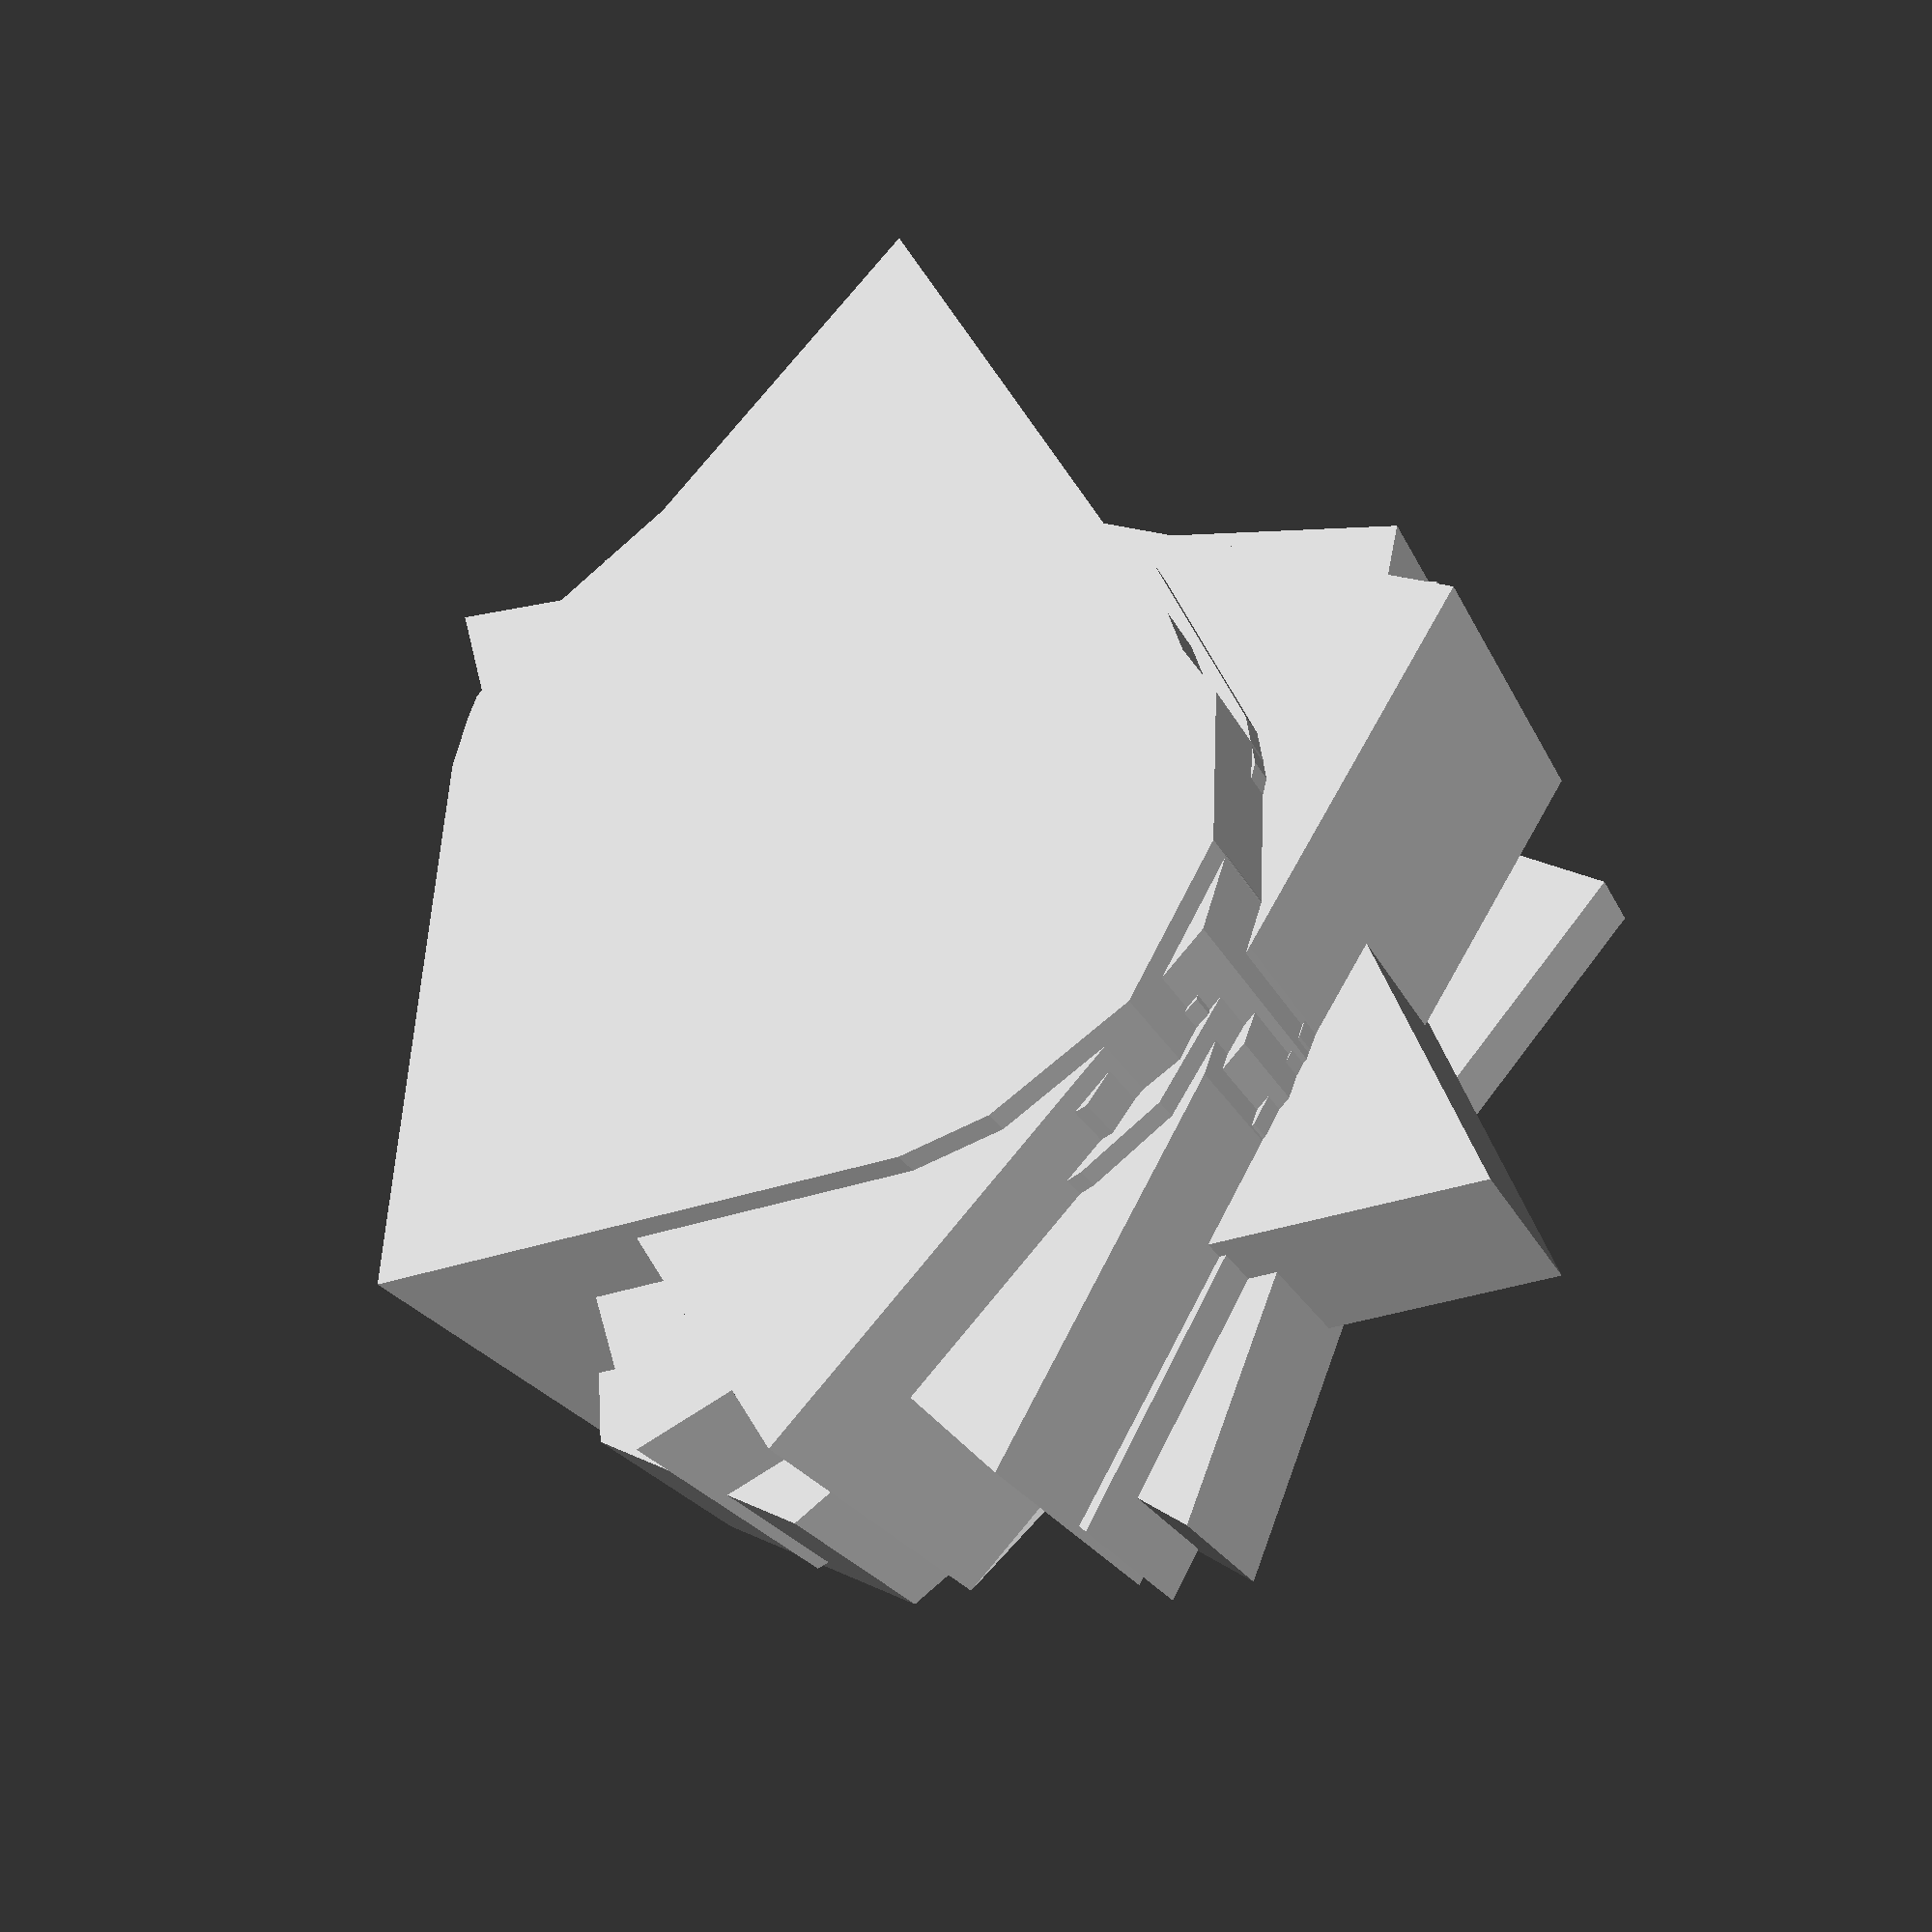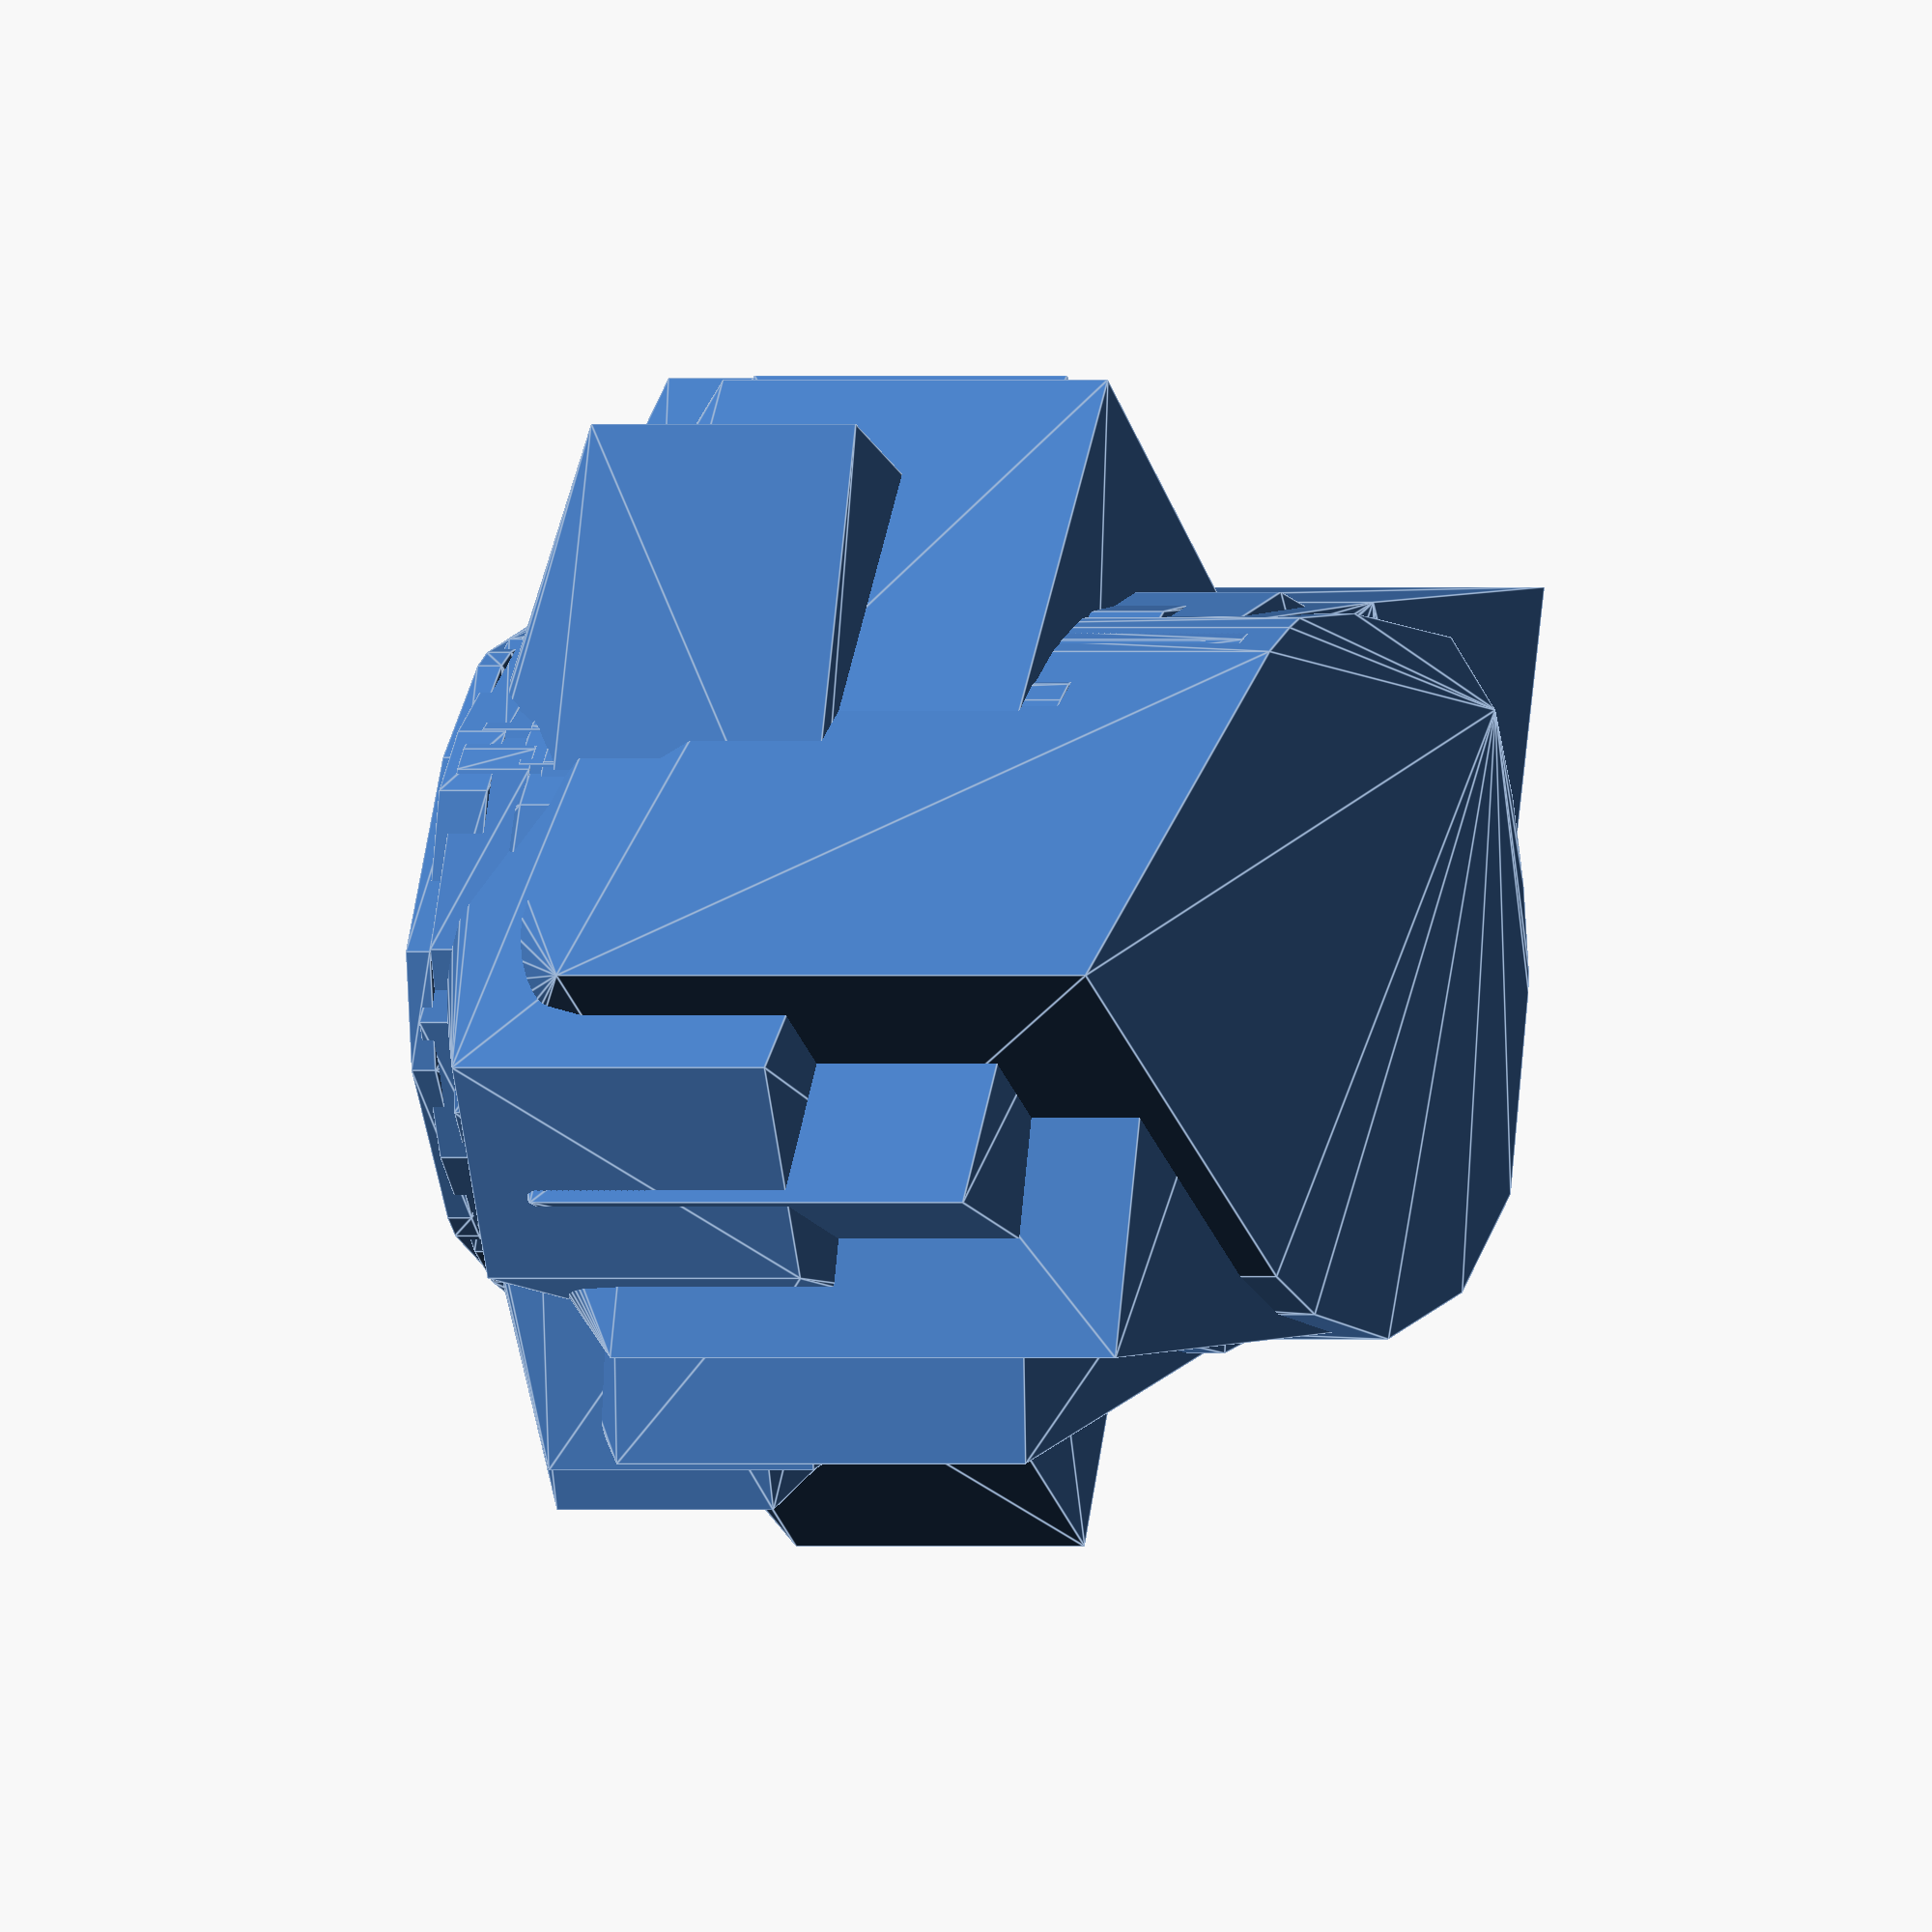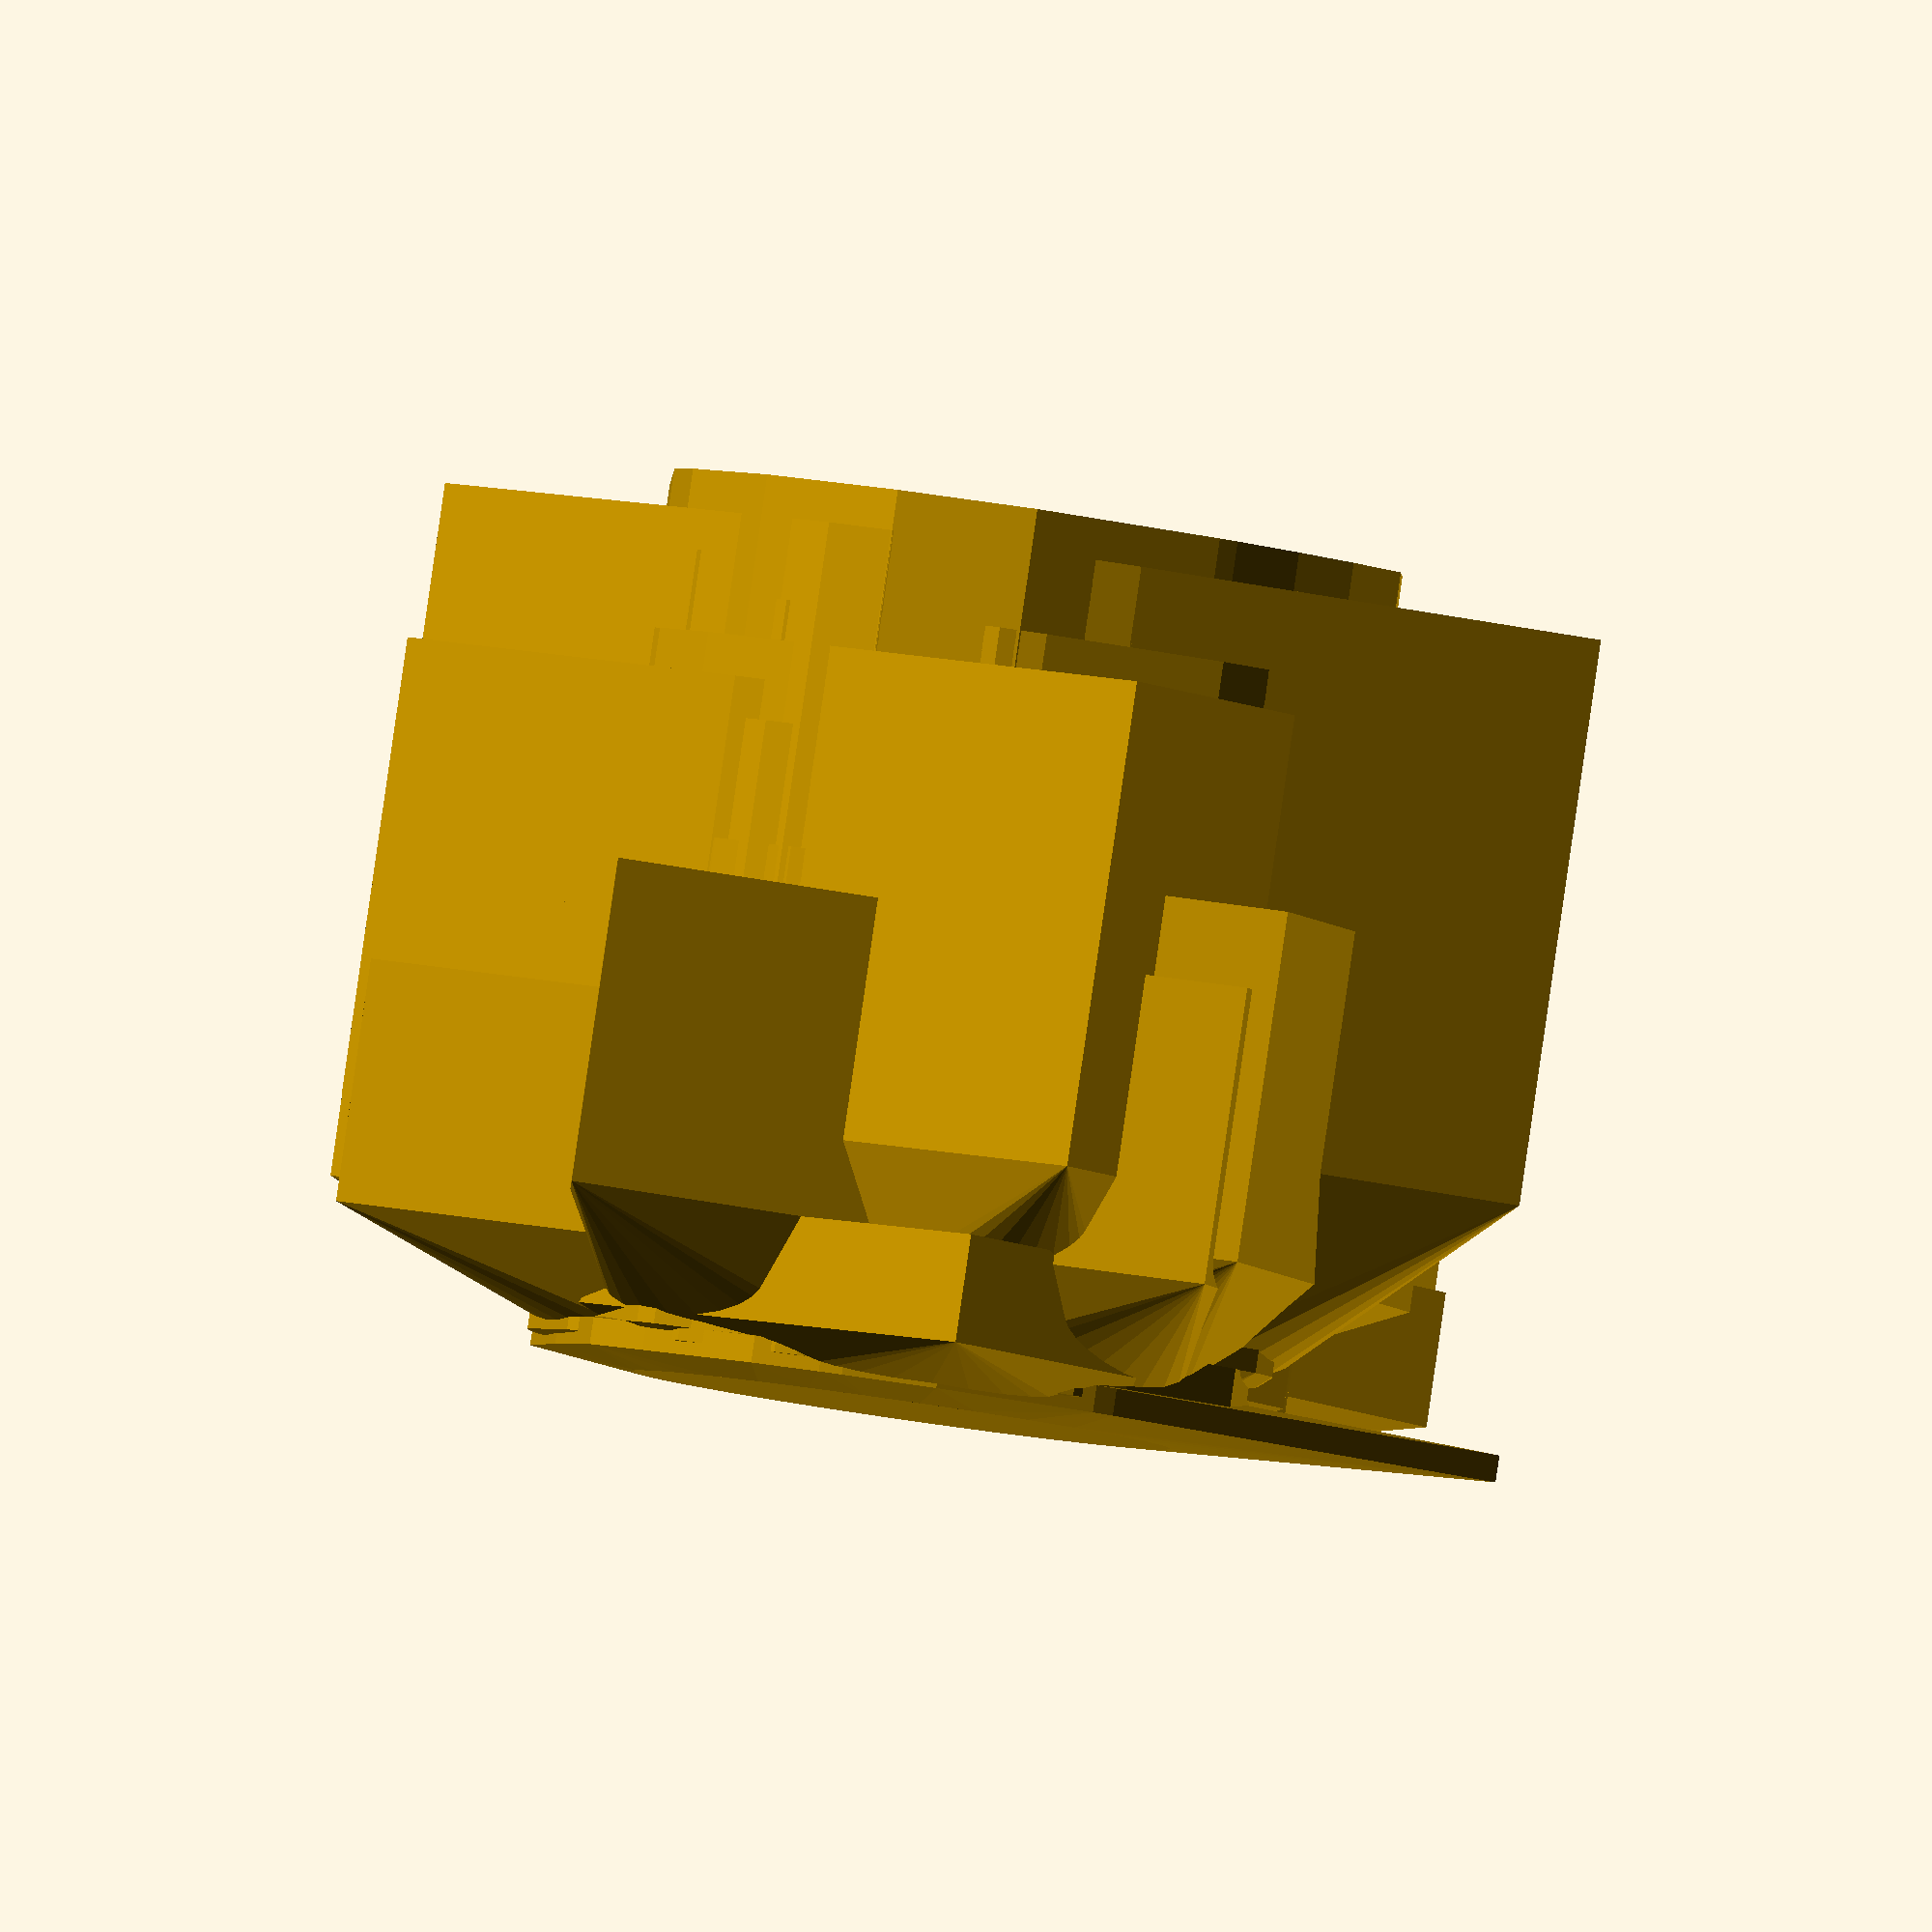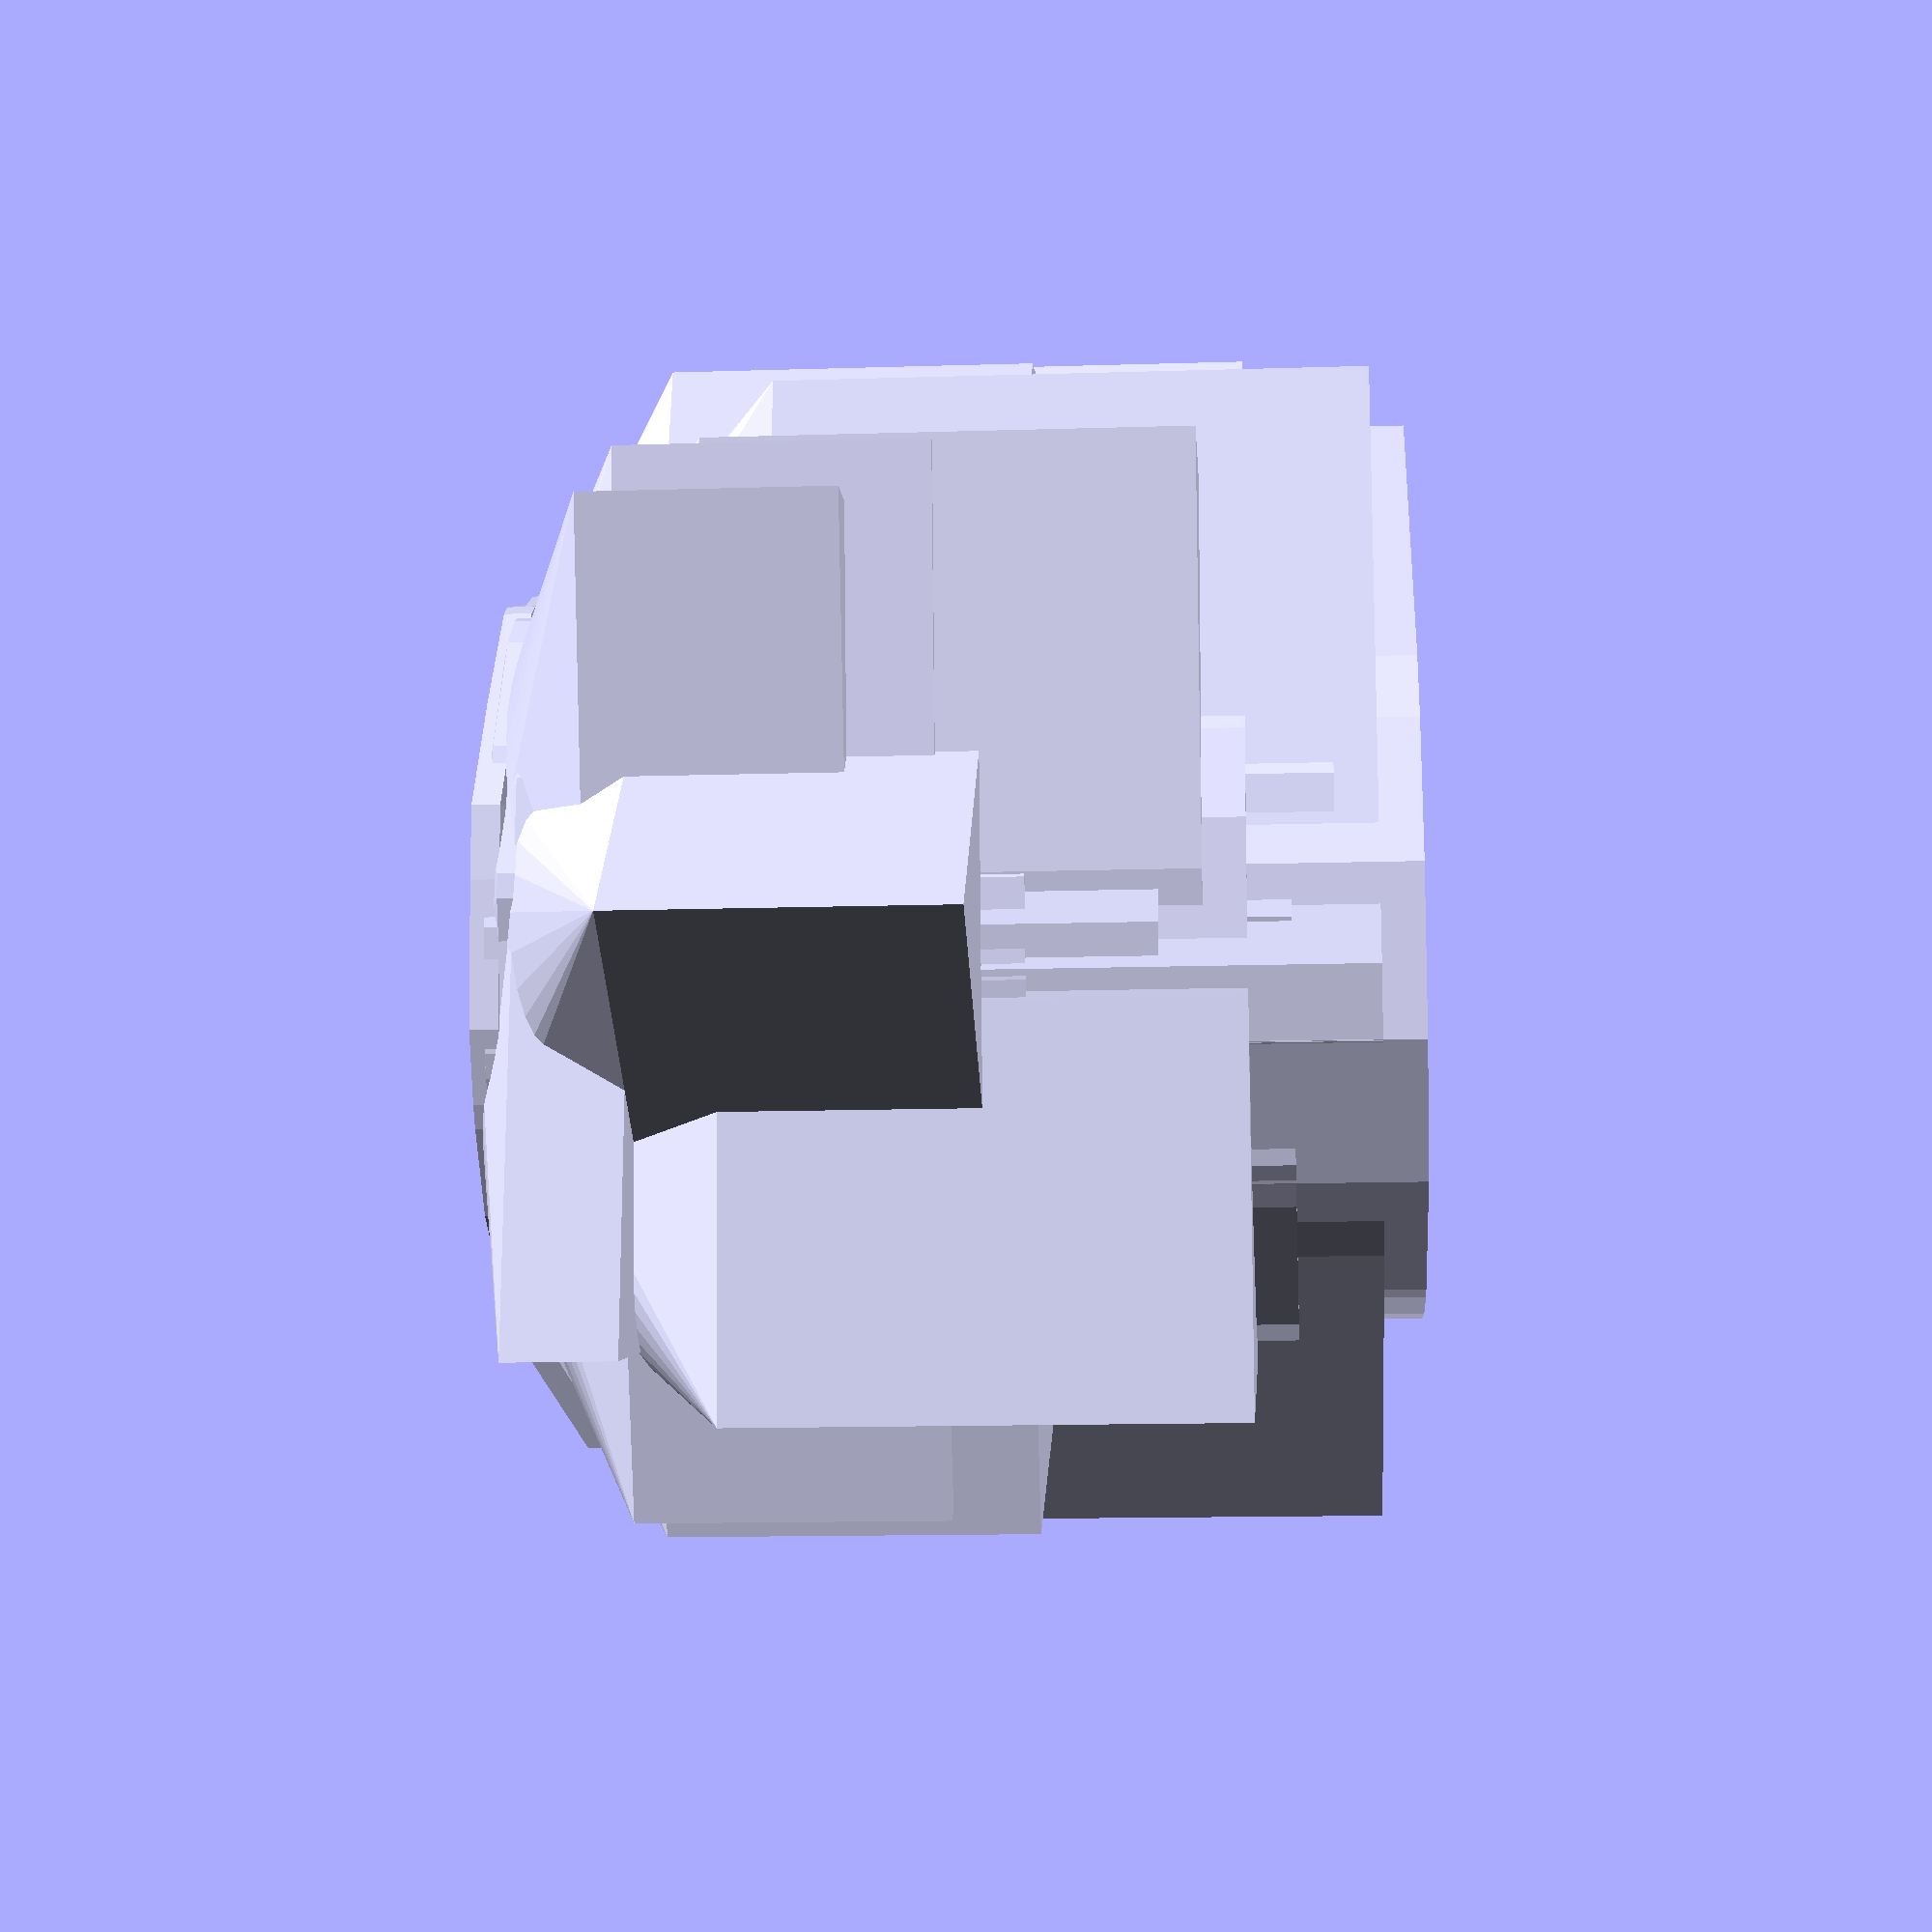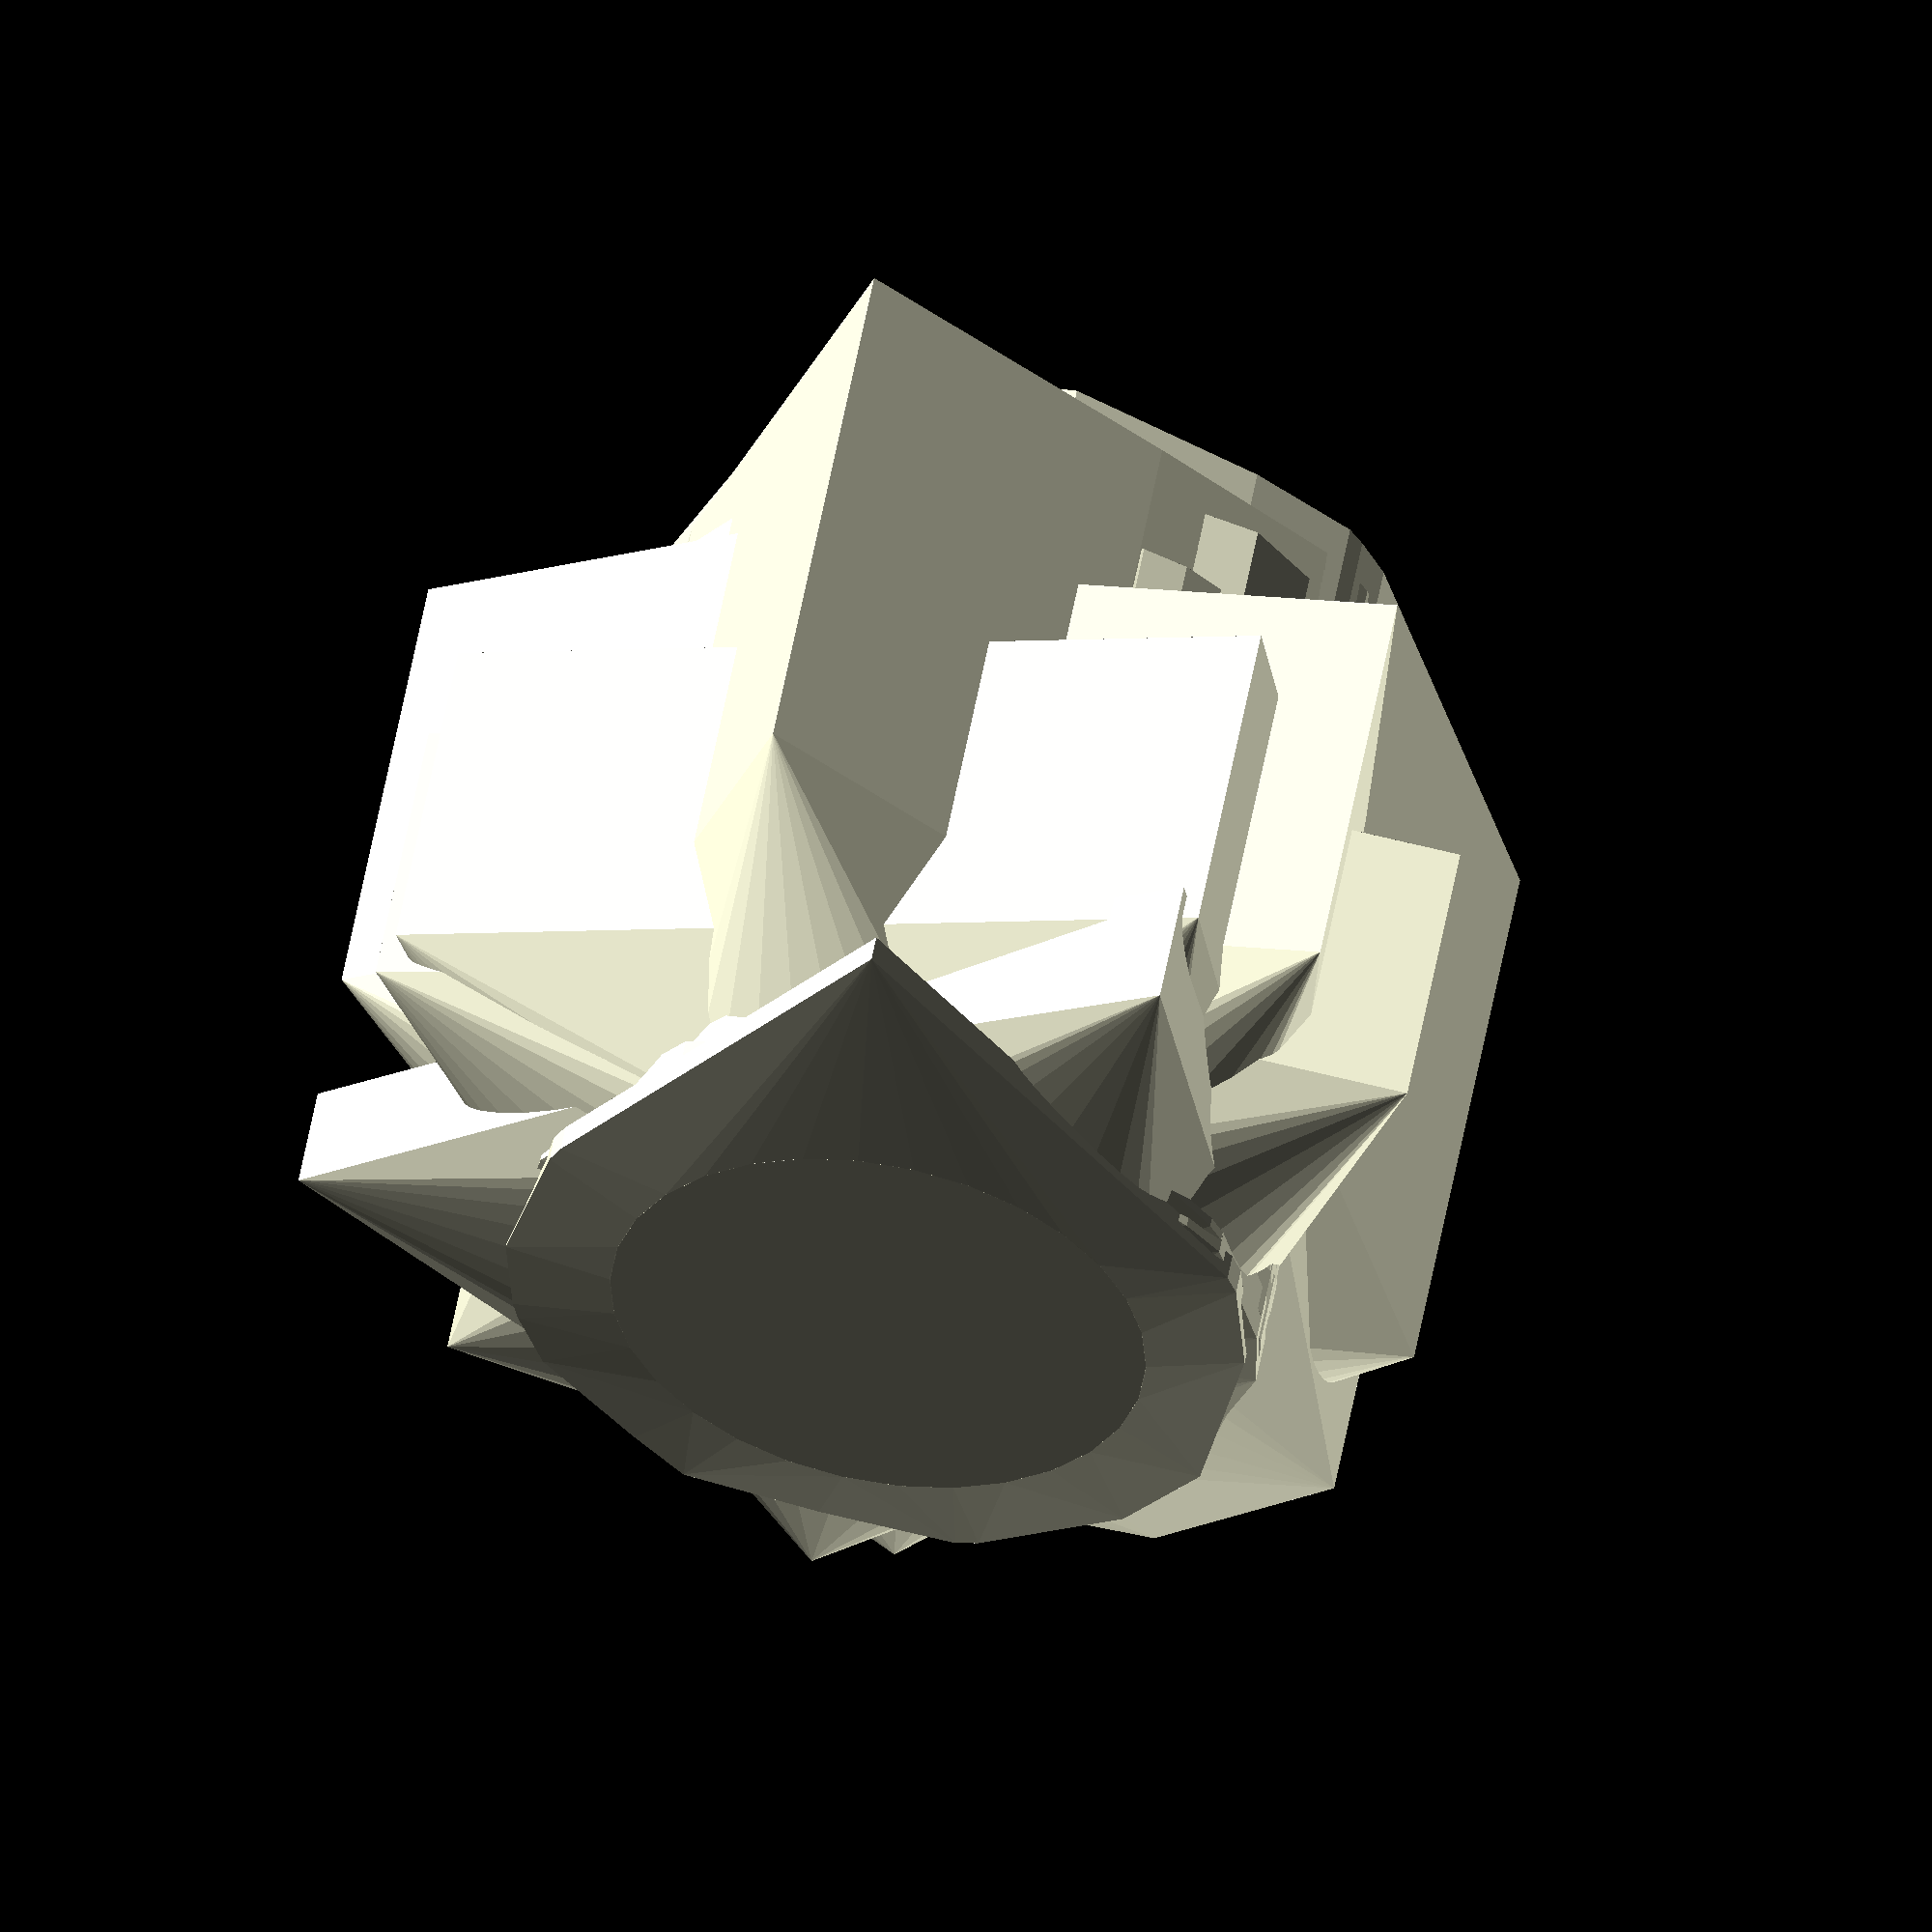
<openscad>
hull(){
cylinder(r=50,h=10);
translate(v=[0,0,5]){
linear_extrude(height=5,center=true,convexity=10){
polygon(points=[[70.0, 0.0], [69.9, 4.4], [57.5, 7.3], [62.9, 12.0], [56.2, 14.4], [62.8, 20.4], [63.2, 25.0], [44.3, 20.9], [56.1, 30.8], [49.0, 31.1], [36.4, 26.4], [49.3, 40.8], [48.1, 45.2], [43.8, 46.6], [42.1, 50.8], [41.2, 56.6], [35.4, 55.7], [28.0, 50.8], [27.3, 57.9], [16.6, 41.8], [21.7, 66.6], [16.5, 63.9], [6.0, 31.4], [8.1, 63.5], [3.7, 57.9], [0.0, 58.0], [-4.1, 65.9], [-8.7, 69.5], [-13.1, 68.8], [-16.4, 63.9], [-20.3, 62.8], [-11.8, 29.8], [-24.6, 52.5], [-15.4, 28.1], [-35.3, 55.8], [-18.8, 25.9], [-40.7, 49.4], [-33.5, 35.8], [-48.1, 45.2], [-37.7, 31.3], [-56.6, 41.2], [-54.0, 34.4], [-56.0, 30.9], [-61.5, 29.0], [-53.9, 21.4], [-60.8, 19.9], [-47.4, 12.3], [-64.8, 12.5], [-65.5, 8.4], [-69.9, 4.5], [-32.0, 0.1], [-31.9, -2.0], [-69.5, -8.7], [-68.8, -13.0], [-47.5, -12.1], [-55.2, -17.8], [-45.6, -18.0], [-63.4, -29.7], [-57.9, -31.7], [-55.8, -35.3], [-39.7, -28.7], [-49.4, -40.7], [-35.8, -33.5], [-39.8, -42.2], [-44.7, -53.8], [-41.3, -56.5], [-24.2, -37.9], [-32.9, -59.5], [-21.0, -44.3], [-21.5, -53.9], [-10.0, -30.4], [-14.6, -56.1], [-13.3, -68.7], [-4.1, -31.7], [-3.8, -57.9], [-0.2, -66.0], [3.5, -57.9], [7.1, -57.6], [12.9, -68.8], [17.2, -67.8], [9.8, -30.5], [40.2, -102.4], [27.9, -59.8], [31.6, -57.9], [35.2, -55.8], [18.7, -25.9], [41.9, -51.0], [39.6, -42.4], [23.3, -22.0], [44.6, -37.1], [51.7, -37.8], [55.6, -35.5], [57.7, -32.0], [52.4, -24.9], [61.3, -24.5], [55.1, -18.1], [31.0, -8.1], [64.8, -12.6], [57.5, -7.4], [65.9, -4.4]],paths=[[0, 1, 2, 3, 4, 5, 6, 7, 8, 9, 10, 11, 12, 13, 14, 15, 16, 17, 18, 19, 20, 21, 22, 23, 24, 25, 26, 27, 28, 29, 30, 31, 32, 33, 34, 35, 36, 37, 38, 39, 40, 41, 42, 43, 44, 45, 46, 47, 48, 49, 50, 51, 52, 53, 54, 55, 56, 57, 58, 59, 60, 61, 62, 63, 64, 65, 66, 67, 68, 69, 70, 71, 72, 73, 74, 75, 76, 77, 78, 79, 80, 81, 82, 83, 84, 85, 86, 87, 88, 89, 90, 91, 92, 93, 94, 95, 96, 97, 98, 99]]);
}}}
hull(){
cylinder(r=50,h=10);
translate(v=[0,0,10]){
linear_extrude(height=10,center=true,convexity=10){
polygon(points=[[66.0, -0.2], [57.9, 3.5], [65.5, 8.1], [31.5, 5.9], [64.0, 16.2], [66.6, 21.4], [54.0, 21.2], [59.8, 27.9], [61.5, 33.5], [27.1, 17.1], [47.0, 33.9], [24.7, 20.3], [42.4, 39.6], [33.7, 35.6], [20.5, 24.6], [39.0, 53.3], [17.2, 27.0], [15.5, 28.0], [30.0, 63.2], [24.5, 61.3], [15.3, 46.5], [8.1, 31.0], [12.6, 64.8], [6.3, 48.6], [4.7, 69.8], [0.2, 49.0], [-2.9, 48.9], [-3.9, 31.8], [-9.0, 48.2], [-17.1, 67.9], [-14.9, 46.7], [-25.5, 65.2], [-27.9, 59.8], [-15.3, 28.1], [-17.0, 27.1], [-38.6, 53.6], [-31.1, 37.9], [-46.3, 49.8], [-42.1, 39.9], [-49.1, 41.0], [-46.8, 34.3], [-48.8, 31.3], [-50.7, 28.2], [-40.6, 19.3], [-53.8, 21.6], [-64.6, 21.3], [-63.8, 16.7], [-31.4, 6.1], [-31.7, 4.2], [-31.9, 2.2], [-70.0, 0.3], [-69.9, -4.1], [-57.6, -7.0], [-31.5, -5.8], [-56.2, -14.1], [-66.7, -21.3], [-65.2, -25.4], [-29.0, -13.5], [-58.0, -31.5], [-49.1, -30.8], [-52.0, -37.4], [-49.5, -40.5], [-46.9, -43.6], [-48.2, -50.8], [-42.3, -50.6], [-34.3, -46.7], [-34.6, -53.9], [-15.6, -28.0], [-25.0, -52.3], [-21.6, -53.8], [-15.4, -46.5], [-12.4, -47.4], [-13.5, -68.7], [-4.2, -31.7], [-3.3, -48.9], [-0.4, -66.0], [3.8, -65.9], [6.9, -57.6], [10.5, -57.0], [11.9, -47.5], [19.4, -61.0], [11.6, -29.8], [26.9, -58.1], [27.6, -51.0], [26.0, -41.5], [37.3, -52.0], [40.5, -49.6], [33.3, -35.9], [42.0, -40.0], [24.5, -20.5], [46.7, -34.4], [26.9, -17.3], [50.7, -28.3], [57.7, -27.6], [59.4, -23.9], [55.0, -18.3], [47.4, -12.5], [66.7, -13.2], [44.6, -5.9], [69.8, -4.8]],paths=[[0, 1, 2, 3, 4, 5, 6, 7, 8, 9, 10, 11, 12, 13, 14, 15, 16, 17, 18, 19, 20, 21, 22, 23, 24, 25, 26, 27, 28, 29, 30, 31, 32, 33, 34, 35, 36, 37, 38, 39, 40, 41, 42, 43, 44, 45, 46, 47, 48, 49, 50, 51, 52, 53, 54, 55, 56, 57, 58, 59, 60, 61, 62, 63, 64, 65, 66, 67, 68, 69, 70, 71, 72, 73, 74, 75, 76, 77, 78, 79, 80, 81, 82, 83, 84, 85, 86, 87, 88, 89, 90, 91, 92, 93, 94, 95, 96, 97, 98, 99]]);
}}}
hull(){
cylinder(r=50,h=10);
translate(v=[0,0,15]){
linear_extrude(height=15,center=true,convexity=10){
polygon(points=[[64.0, -0.4], [67.9, 3.8], [57.6, 6.9], [31.5, 5.8], [31.0, 7.8], [46.7, 14.8], [65.3, 25.3], [63.5, 29.4], [43.1, 23.3], [57.7, 36.1], [26.0, 18.6], [49.6, 40.5], [35.9, 33.3], [44.1, 46.4], [42.4, 50.6], [41.5, 56.3], [17.3, 26.9], [31.2, 55.9], [27.7, 57.7], [16.9, 41.7], [18.3, 55.0], [17.4, 65.7], [6.2, 31.4], [7.7, 57.5], [4.6, 65.8], [0.4, 58.0], [-3.6, 63.9], [-7.8, 65.5], [-11.5, 63.0], [-15.9, 64.0], [-19.9, 62.9], [-17.7, 45.7], [-26.8, 58.1], [-30.4, 56.3], [-36.0, 57.7], [-28.5, 39.9], [-36.6, 45.0], [-44.8, 48.5], [-35.5, 33.8], [-24.5, 20.6], [-39.4, 29.1], [-41.2, 26.6], [-50.6, 28.3], [-63.1, 30.3], [-64.9, 26.3], [-46.5, 15.5], [-56.1, 14.9], [-56.9, 11.3], [-48.6, 6.5], [-31.9, 2.3], [-66.0, 0.5], [-57.9, -3.2], [-57.6, -6.8], [-57.1, -10.4], [-47.6, -11.8], [-46.7, -14.8], [-29.8, -11.5], [-44.5, -20.5], [-56.3, -30.4], [-56.0, -34.9], [-52.1, -37.2], [-49.7, -40.4], [-51.4, -47.5], [-45.6, -47.7], [-45.1, -53.6], [-39.2, -53.1], [-24.4, -37.8], [-32.3, -57.6], [-13.9, -28.8], [-18.4, -45.4], [-20.9, -62.6], [-14.9, -56.1], [-9.6, -48.1], [-6.6, -48.6], [-4.6, -63.8], [-0.5, -58.0], [3.1, -57.9], [7.7, -65.6], [5.7, -31.5], [7.7, -31.1], [21.0, -66.8], [11.5, -29.9], [20.5, -44.5], [21.3, -39.6], [33.8, -54.3], [18.6, -26.1], [40.3, -49.7], [33.2, -36.0], [23.1, -22.1], [37.5, -31.6], [36.2, -26.8], [55.4, -35.9], [42.7, -24.0], [44.1, -21.3], [64.8, -26.4], [64.5, -21.6], [61.8, -16.5], [62.8, -12.6], [69.4, -9.4], [69.8, -5.1]],paths=[[0, 1, 2, 3, 4, 5, 6, 7, 8, 9, 10, 11, 12, 13, 14, 15, 16, 17, 18, 19, 20, 21, 22, 23, 24, 25, 26, 27, 28, 29, 30, 31, 32, 33, 34, 35, 36, 37, 38, 39, 40, 41, 42, 43, 44, 45, 46, 47, 48, 49, 50, 51, 52, 53, 54, 55, 56, 57, 58, 59, 60, 61, 62, 63, 64, 65, 66, 67, 68, 69, 70, 71, 72, 73, 74, 75, 76, 77, 78, 79, 80, 81, 82, 83, 84, 85, 86, 87, 88, 89, 90, 91, 92, 93, 94, 95, 96, 97, 98, 99]]);
}}}
hull(){
cylinder(r=50,h=10);
translate(v=[0,0,20]){
linear_extrude(height=20,center=true,convexity=10){
polygon(points=[[32.0, -0.3], [32.0, 1.7], [65.6, 7.6], [57.1, 10.3], [64.1, 15.8], [66.8, 21.0], [54.1, 20.8], [52.7, 24.2], [51.1, 27.4], [56.1, 34.8], [47.3, 33.6], [24.9, 20.2], [42.7, 39.3], [40.1, 41.9], [37.4, 44.3], [34.6, 46.6], [17.4, 26.8], [32.4, 57.5], [25.2, 52.2], [24.9, 61.1], [18.5, 55.0], [17.1, 63.8], [13.8, 68.6], [4.3, 31.7], [4.8, 65.8], [0.7, 66.0], [-3.7, 69.9], [-7.6, 65.6], [-12.4, 68.9], [-15.7, 64.1], [-17.3, 55.3], [-25.1, 65.4], [-29.1, 63.6], [-31.2, 58.2], [-36.9, 59.5], [-18.5, 26.1], [-36.5, 45.1], [-44.7, 48.6], [-47.6, 45.7], [-53.5, 45.2], [-25.7, 19.1], [-41.1, 26.7], [-57.5, 32.4], [-52.2, 25.3], [-59.2, 24.2], [-60.6, 20.4], [-61.8, 16.6], [-44.1, 8.9], [-63.4, 8.7], [-65.8, 4.9], [-68.0, 0.8], [-65.9, -3.4], [-65.6, -7.5], [-63.0, -11.3], [-47.6, -11.6], [-61.1, -19.1], [-29.9, -11.4], [-100.1, -45.7], [-61.7, -33.0], [-54.4, -33.7], [-40.0, -28.3], [-54.4, -44.0], [-23.6, -21.6], [-44.3, -46.1], [-31.7, -37.4], [-34.6, -46.5], [-17.5, -26.8], [-31.5, -55.7], [-19.6, -40.5], [-18.6, -45.3], [-15.7, -46.4], [-15.1, -56.0], [-13.1, -64.7], [-4.4, -31.7], [-4.3, -57.8], [-0.8, -66.0], [2.9, -57.9], [3.6, -31.8], [10.2, -57.1], [16.6, -68.0], [17.3, -55.4], [20.7, -54.2], [24.1, -52.8], [15.1, -28.2], [16.8, -27.2], [38.1, -53.9], [36.4, -45.1], [21.6, -23.6], [50.4, -48.5], [53.4, -45.3], [25.7, -19.1], [48.6, -31.7], [57.4, -32.5], [59.4, -28.8], [53.7, -22.0], [54.9, -18.6], [63.7, -17.2], [68.6, -14.0], [31.7, -4.4], [31.9, -2.4]],paths=[[0, 1, 2, 3, 4, 5, 6, 7, 8, 9, 10, 11, 12, 13, 14, 15, 16, 17, 18, 19, 20, 21, 22, 23, 24, 25, 26, 27, 28, 29, 30, 31, 32, 33, 34, 35, 36, 37, 38, 39, 40, 41, 42, 43, 44, 45, 46, 47, 48, 49, 50, 51, 52, 53, 54, 55, 56, 57, 58, 59, 60, 61, 62, 63, 64, 65, 66, 67, 68, 69, 70, 71, 72, 73, 74, 75, 76, 77, 78, 79, 80, 81, 82, 83, 84, 85, 86, 87, 88, 89, 90, 91, 92, 93, 94, 95, 96, 97, 98, 99]]);
}}}
hull(){
cylinder(r=50,h=10);
translate(v=[0,0,25]){
linear_extrude(height=25,center=true,convexity=10){
polygon(points=[[70.0, -0.9], [65.9, 3.3], [31.8, 3.6], [57.1, 10.1], [31.1, 7.6], [46.8, 14.5], [61.7, 23.5], [58.3, 26.5], [28.2, 15.1], [49.4, 30.4], [47.4, 33.5], [24.9, 20.1], [48.7, 44.5], [22.2, 23.0], [31.7, 37.3], [34.7, 46.5], [26.8, 41.0], [28.6, 50.5], [25.4, 52.1], [22.1, 53.6], [21.2, 62.5], [16.7, 61.8], [9.8, 48.0], [6.8, 48.5], [4.9, 63.8], [0.9, 70.0], [-2.2, 44.9], [-7.4, 65.6], [-7.8, 44.3], [-15.1, 62.2], [-18.9, 61.1], [-22.7, 59.8], [-26.5, 58.3], [-23.0, 43.3], [-33.5, 54.5], [-36.9, 52.3], [-40.1, 49.9], [-30.3, 33.2], [-35.2, 34.0], [-37.3, 31.8], [-25.6, 19.2], [-41.0, 26.8], [-42.6, 24.2], [-62.9, 30.7], [-45.3, 18.7], [-46.4, 15.8], [-56.0, 15.2], [-68.6, 14.1], [-63.4, 8.9], [-65.8, 5.1], [-58.0, 0.8], [-57.9, -2.8], [-65.6, -7.3], [-68.9, -12.1], [-68.0, -16.4], [-61.1, -18.9], [-54.2, -20.6], [-29.1, -13.2], [-58.3, -30.9], [-49.4, -30.4], [-57.2, -40.3], [-54.6, -43.8], [-42.9, -39.1], [-48.7, -50.3], [-20.8, -24.4], [-34.8, -46.4], [-37.3, -56.9], [-33.6, -59.1], [-21.5, -44.0], [-24.4, -59.1], [-15.8, -46.4], [-8.4, -30.9], [-6.5, -31.3], [-6.9, -48.5], [-4.5, -57.8], [-0.9, -58.0], [2.8, -57.9], [7.3, -65.6], [5.5, -31.5], [13.6, -56.4], [9.4, -30.6], [11.3, -29.9], [13.2, -29.2], [27.2, -51.2], [34.5, -56.3], [33.4, -47.4], [41.3, -51.5], [44.4, -48.8], [48.8, -47.3], [83.7, -71.4], [39.2, -29.4], [53.5, -35.1], [57.3, -32.7], [52.1, -25.5], [53.6, -22.2], [60.5, -20.7], [47.3, -12.9], [64.6, -13.4], [31.7, -4.5], [65.8, -5.2]],paths=[[0, 1, 2, 3, 4, 5, 6, 7, 8, 9, 10, 11, 12, 13, 14, 15, 16, 17, 18, 19, 20, 21, 22, 23, 24, 25, 26, 27, 28, 29, 30, 31, 32, 33, 34, 35, 36, 37, 38, 39, 40, 41, 42, 43, 44, 45, 46, 47, 48, 49, 50, 51, 52, 53, 54, 55, 56, 57, 58, 59, 60, 61, 62, 63, 64, 65, 66, 67, 68, 69, 70, 71, 72, 73, 74, 75, 76, 77, 78, 79, 80, 81, 82, 83, 84, 85, 86, 87, 88, 89, 90, 91, 92, 93, 94, 95, 96, 97, 98, 99]]);
}}}
hull(){
cylinder(r=50,h=10);
translate(v=[0,0,30]){
linear_extrude(height=30,center=true,convexity=10){
polygon(points=[[66.0, -1.1], [69.9, 3.3], [31.8, 3.5], [57.1, 10.0], [64.2, 15.4], [30.6, 9.4], [29.9, 11.3], [52.9, 23.8], [58.3, 30.9], [56.3, 34.5], [54.0, 37.9], [25.0, 20.0], [23.7, 21.5], [40.4, 41.6], [42.9, 50.2], [34.9, 46.4], [31.9, 48.5], [34.7, 60.8], [28.2, 57.5], [22.2, 53.6], [20.8, 60.5], [8.5, 30.9], [11.8, 56.8], [7.0, 48.5], [5.2, 65.8], [1.1, 64.0], [-2.9, 63.9], [-5.3, 48.7], [-7.7, 44.3], [-10.5, 43.8], [-18.7, 61.2], [-24.7, 65.5], [-26.3, 58.4], [-21.0, 39.8], [-34.4, 56.3], [-18.4, 26.2], [-43.7, 54.7], [-32.9, 36.3], [-47.3, 46.0], [-24.3, 20.8], [-55.9, 42.1], [-26.7, 17.6], [-27.8, 15.9], [-52.0, 25.6], [-29.5, 12.3], [-54.8, 18.9], [-55.9, 15.4], [-64.6, 13.5], [-48.5, 7.0], [-57.8, 4.7], [-66.0, 1.2], [-69.9, -3.2], [-67.6, -7.3], [-57.2, -9.9], [-56.4, -13.4], [-46.9, -14.3], [-65.5, -24.6], [-58.4, -26.2], [-56.6, -29.8], [-27.3, -16.7], [-47.5, -33.2], [-50.0, -39.9], [-50.4, -45.7], [-47.4, -48.7], [-20.8, -24.3], [-39.7, -52.7], [-32.0, -48.4], [-32.8, -57.3], [-29.2, -59.2], [-18.9, -45.2], [-20.9, -60.5], [-17.0, -61.7], [-11.9, -56.8], [-7.0, -48.5], [-5.7, -69.8], [-1.1, -58.0], [3.1, -69.9], [4.8, -44.7], [5.4, -31.5], [14.8, -62.3], [13.1, -43.0], [23.2, -61.8], [13.1, -29.2], [14.9, -28.3], [16.6, -27.3], [37.8, -54.1], [43.6, -54.8], [38.9, -43.0], [47.3, -46.1], [50.1, -43.0], [52.7, -39.8], [48.4, -32.0], [60.7, -34.9], [52.0, -25.7], [64.6, -27.0], [54.8, -19.0], [55.9, -15.5], [64.6, -13.6], [31.7, -4.6], [31.9, -2.6]],paths=[[0, 1, 2, 3, 4, 5, 6, 7, 8, 9, 10, 11, 12, 13, 14, 15, 16, 17, 18, 19, 20, 21, 22, 23, 24, 25, 26, 27, 28, 29, 30, 31, 32, 33, 34, 35, 36, 37, 38, 39, 40, 41, 42, 43, 44, 45, 46, 47, 48, 49, 50, 51, 52, 53, 54, 55, 56, 57, 58, 59, 60, 61, 62, 63, 64, 65, 66, 67, 68, 69, 70, 71, 72, 73, 74, 75, 76, 77, 78, 79, 80, 81, 82, 83, 84, 85, 86, 87, 88, 89, 90, 91, 92, 93, 94, 95, 96, 97, 98, 99]]);
}}}
hull(){
cylinder(r=50,h=10);
translate(v=[0,0,35]){
linear_extrude(height=35,center=true,convexity=10){
polygon(points=[[49.0, -0.9], [49.0, 2.1], [63.6, 6.8], [69.0, 11.8], [47.7, 11.3], [63.2, 19.2], [30.0, 11.2], [60.3, 26.9], [51.4, 27.0], [41.9, 25.4], [54.1, 37.7], [50.1, 39.8], [33.4, 30.2], [46.1, 47.2], [41.8, 48.5], [38.6, 51.0], [36.5, 55.0], [16.0, 27.7], [25.7, 52.0], [22.4, 53.5], [10.5, 30.2], [13.1, 47.2], [10.1, 47.9], [9.3, 63.3], [5.5, 65.8], [1.3, 64.0], [-2.7, 63.9], [-5.2, 48.7], [-11.1, 65.1], [-13.3, 56.5], [-16.8, 55.5], [-23.1, 61.8], [-26.1, 58.4], [-30.6, 58.5], [-16.6, 27.4], [-33.1, 47.6], [-39.8, 50.1], [-21.4, 23.8], [-22.9, 22.4], [-50.0, 43.1], [-52.6, 39.9], [-26.7, 17.7], [-60.6, 35.0], [-28.7, 14.2], [-64.5, 27.1], [-42.5, 14.8], [-67.4, 18.8], [-31.3, 6.6], [-65.3, 9.6], [-69.8, 5.8], [-49.0, 1.0], [-49.0, -2.1], [-69.6, -7.3], [-63.1, -10.7], [-68.1, -16.0], [-46.9, -14.2], [-30.0, -11.2], [-63.9, -28.5], [-58.5, -30.6], [-54.7, -33.2], [-47.6, -33.1], [-38.4, -30.4], [-47.6, -42.8], [-22.4, -22.9], [-37.9, -43.9], [-42.3, -55.7], [-36.5, -55.0], [-16.0, -27.7], [-25.8, -51.9], [-25.6, -60.8], [-19.1, -54.8], [-15.6, -55.9], [-13.8, -64.6], [-9.7, -65.3], [-3.8, -44.8], [-1.4, -66.0], [2.4, -58.0], [6.9, -65.6], [5.3, -31.6], [13.2, -56.5], [9.2, -30.6], [20.2, -54.4], [23.5, -53.0], [30.5, -58.5], [16.6, -27.4], [37.6, -54.2], [39.7, -50.2], [38.8, -43.1], [45.7, -44.8], [37.1, -32.1], [50.9, -38.7], [48.3, -32.1], [27.7, -16.0], [28.6, -14.3], [45.1, -19.0], [54.8, -19.1], [61.6, -17.3], [62.6, -13.4], [48.5, -7.2], [63.8, -5.4]],paths=[[0, 1, 2, 3, 4, 5, 6, 7, 8, 9, 10, 11, 12, 13, 14, 15, 16, 17, 18, 19, 20, 21, 22, 23, 24, 25, 26, 27, 28, 29, 30, 31, 32, 33, 34, 35, 36, 37, 38, 39, 40, 41, 42, 43, 44, 45, 46, 47, 48, 49, 50, 51, 52, 53, 54, 55, 56, 57, 58, 59, 60, 61, 62, 63, 64, 65, 66, 67, 68, 69, 70, 71, 72, 73, 74, 75, 76, 77, 78, 79, 80, 81, 82, 83, 84, 85, 86, 87, 88, 89, 90, 91, 92, 93, 94, 95, 96, 97, 98, 99]]);
}}}
hull(){
cylinder(r=50,h=10);
translate(v=[0,0,40]){
linear_extrude(height=40,center=true,convexity=10){
polygon(points=[[58.0, -1.3], [69.9, 2.8], [57.7, 6.0], [69.0, 11.6], [68.2, 15.9], [67.0, 20.1], [54.4, 20.1], [64.0, 28.4], [51.4, 26.8], [27.4, 16.5], [54.3, 37.6], [51.8, 40.9], [43.2, 38.7], [46.3, 47.1], [43.2, 49.9], [35.2, 46.1], [37.7, 56.6], [33.1, 57.1], [29.5, 59.1], [27.3, 64.5], [10.6, 30.2], [8.7, 30.8], [14.7, 68.4], [4.7, 31.6], [5.5, 63.8], [1.1, 49.0], [-2.8, 69.9], [-3.3, 31.8], [-10.5, 63.1], [-14.9, 64.3], [-14.1, 46.9], [-17.0, 46.0], [-25.9, 58.5], [-29.5, 56.8], [-25.3, 42.0], [-25.6, 37.0], [-39.6, 50.3], [-32.7, 36.5], [-34.9, 34.4], [-48.3, 41.9], [-46.1, 35.2], [-48.2, 32.2], [-60.5, 35.2], [-59.0, 29.5], [-29.5, 12.5], [-30.2, 10.6], [-61.6, 17.4], [-56.7, 12.2], [-44.5, 6.7], [-63.8, 5.5], [-58.0, 1.4], [-66.0, -2.6], [-67.6, -6.9], [-65.1, -10.8], [-62.4, -14.4], [-47.0, -14.0], [-60.1, -22.1], [-58.5, -25.8], [-51.5, -26.7], [-49.7, -29.9], [-54.3, -37.5], [-38.5, -30.3], [-36.5, -32.7], [-46.3, -47.0], [-32.1, -37.0], [-19.4, -25.4], [-35.6, -53.2], [-22.6, -38.9], [-26.0, -51.9], [-27.4, -64.4], [-19.3, -54.7], [-19.1, -67.4], [-14.0, -64.5], [-9.9, -65.3], [-5.6, -63.8], [-1.6, -64.0], [1.7, -45.0], [4.9, -48.8], [8.0, -48.3], [14.4, -62.4], [18.3, -61.3], [22.1, -60.1], [19.8, -44.8], [14.7, -28.4], [16.5, -27.4], [36.3, -52.7], [30.3, -38.5], [38.6, -43.3], [49.8, -49.2], [33.9, -29.5], [55.6, -42.6], [56.5, -37.9], [55.3, -32.2], [43.8, -22.0], [64.4, -27.4], [62.2, -22.0], [67.3, -19.1], [68.4, -14.9], [69.2, -10.5], [48.8, -4.3]],paths=[[0, 1, 2, 3, 4, 5, 6, 7, 8, 9, 10, 11, 12, 13, 14, 15, 16, 17, 18, 19, 20, 21, 22, 23, 24, 25, 26, 27, 28, 29, 30, 31, 32, 33, 34, 35, 36, 37, 38, 39, 40, 41, 42, 43, 44, 45, 46, 47, 48, 49, 50, 51, 52, 53, 54, 55, 56, 57, 58, 59, 60, 61, 62, 63, 64, 65, 66, 67, 68, 69, 70, 71, 72, 73, 74, 75, 76, 77, 78, 79, 80, 81, 82, 83, 84, 85, 86, 87, 88, 89, 90, 91, 92, 93, 94, 95, 96, 97, 98, 99]]);
}}}
hull(){
cylinder(r=50,h=10);
translate(v=[0,0,45]){
linear_extrude(height=45,center=true,convexity=10){
polygon(points=[[49.0, -1.2], [70.0, 2.6], [57.7, 5.8], [69.1, 11.4], [56.5, 13.0], [67.1, 19.9], [54.5, 20.0], [53.1, 23.3], [58.6, 30.3], [60.0, 36.0], [47.8, 32.9], [25.2, 19.8], [43.3, 38.6], [46.4, 46.9], [46.0, 52.8], [35.3, 46.0], [32.3, 48.1], [35.3, 60.4], [20.2, 40.2], [27.5, 64.4], [23.4, 66.0], [17.5, 61.6], [12.4, 56.7], [4.8, 31.6], [6.2, 69.7], [1.8, 70.0], [-2.4, 66.0], [-3.2, 31.8], [-11.3, 69.1], [-15.6, 68.2], [-18.7, 63.3], [-19.9, 54.5], [-23.3, 53.1], [-14.7, 28.4], [-56.5, 94.4], [-36.2, 52.8], [-43.2, 55.1], [-43.9, 49.3], [-46.9, 46.4], [-49.7, 43.4], [-50.8, 39.0], [-26.5, 17.9], [-60.4, 35.4], [-28.6, 14.4], [-64.4, 27.5], [-60.3, 21.4], [-63.5, 18.1], [-56.7, 12.4], [-69.2, 10.6], [-69.7, 6.3], [-70.0, 1.9], [-58.0, -2.1], [-65.7, -6.5], [-67.1, -10.9], [-56.5, -12.9], [-61.4, -18.1], [-54.5, -19.9], [-58.6, -25.7], [-43.6, -22.4], [-49.8, -29.7], [-57.7, -39.6], [-38.6, -30.2], [-36.6, -32.5], [-46.5, -46.9], [-32.3, -36.9], [-39.0, -50.7], [-27.4, -40.6], [-24.8, -42.3], [-26.1, -51.8], [-25.2, -58.8], [-23.5, -65.9], [-13.5, -47.1], [-15.0, -68.4], [-8.9, -57.3], [-6.2, -67.7], [-2.0, -70.0], [2.4, -70.0], [6.6, -67.7], [5.1, -31.6], [14.2, -62.4], [16.4, -55.6], [10.9, -30.1], [25.6, -58.7], [29.2, -56.9], [25.1, -42.1], [36.1, -52.8], [19.7, -25.2], [42.5, -47.9], [34.8, -34.5], [43.6, -38.2], [45.9, -35.4], [40.6, -27.4], [55.2, -32.4], [57.1, -28.9], [45.0, -19.3], [65.9, -23.5], [61.5, -17.7], [47.9, -10.6], [48.4, -7.5], [65.7, -6.0]],paths=[[0, 1, 2, 3, 4, 5, 6, 7, 8, 9, 10, 11, 12, 13, 14, 15, 16, 17, 18, 19, 20, 21, 22, 23, 24, 25, 26, 27, 28, 29, 30, 31, 32, 33, 34, 35, 36, 37, 38, 39, 40, 41, 42, 43, 44, 45, 46, 47, 48, 49, 50, 51, 52, 53, 54, 55, 56, 57, 58, 59, 60, 61, 62, 63, 64, 65, 66, 67, 68, 69, 70, 71, 72, 73, 74, 75, 76, 77, 78, 79, 80, 81, 82, 83, 84, 85, 86, 87, 88, 89, 90, 91, 92, 93, 94, 95, 96, 97, 98, 99]]);
}}}
hull(){
cylinder(r=50,h=10);
translate(v=[0,0,50]){
linear_extrude(height=50,center=true,convexity=10){
polygon(points=[[66.0, -1.9], [70.0, 2.4], [48.8, 4.7], [63.2, 10.2], [31.2, 7.1], [55.7, 16.3], [65.8, 23.9], [64.2, 28.0], [28.5, 14.6], [56.7, 33.7], [47.9, 32.7], [45.7, 35.7], [50.9, 45.1], [40.9, 41.1], [46.2, 52.6], [42.8, 55.4], [32.5, 48.0], [35.5, 60.3], [14.5, 28.5], [26.1, 60.6], [19.5, 54.6], [16.1, 55.7], [14.3, 64.4], [4.9, 31.6], [2.9, 31.9], [2.1, 70.0], [-2.3, 70.0], [-5.6, 57.7], [-5.1, 31.6], [-15.4, 68.3], [-16.3, 55.7], [-23.8, 65.8], [-23.1, 53.2], [-14.6, 28.5], [-16.3, 27.5], [-18.0, 26.4], [-30.1, 38.7], [-43.7, 49.4], [-22.7, 22.6], [-43.6, 38.3], [-55.4, 42.8], [-58.0, 39.3], [-50.0, 29.5], [-58.8, 29.9], [-64.3, 27.7], [-62.1, 22.3], [-61.5, 17.8], [-56.6, 12.6], [-31.6, 5.0], [-63.7, 5.9], [-32.0, 1.0], [-49.0, -1.6], [-57.7, -5.5], [-65.2, -10.4], [-68.3, -15.3], [-67.2, -19.6], [-30.1, -10.9], [-45.0, -19.5], [-62.3, -31.8], [-49.9, -29.6], [-52.9, -36.0], [-45.8, -35.6], [-36.7, -32.4], [-48.0, -48.1], [-38.3, -43.5], [-30.0, -38.7], [-35.9, -53.0], [-24.9, -42.2], [-29.0, -57.0], [-19.4, -45.0], [-10.8, -30.1], [-16.2, -55.7], [-15.2, -68.3], [-10.9, -69.1], [-5.4, -57.7], [-1.8, -58.0], [1.8, -58.0], [5.5, -57.7], [5.0, -31.6], [7.0, -31.2], [8.9, -30.7], [16.6, -46.1], [25.4, -58.7], [30.0, -58.8], [35.6, -60.2], [32.6, -48.0], [19.6, -25.3], [46.3, -52.5], [41.0, -41.0], [43.5, -38.4], [25.3, -19.6], [26.5, -18.0], [56.8, -33.6], [58.8, -30.0], [60.6, -26.2], [62.1, -22.4], [55.7, -16.2], [47.8, -10.7], [48.4, -7.7], [57.7, -5.5]],paths=[[0, 1, 2, 3, 4, 5, 6, 7, 8, 9, 10, 11, 12, 13, 14, 15, 16, 17, 18, 19, 20, 21, 22, 23, 24, 25, 26, 27, 28, 29, 30, 31, 32, 33, 34, 35, 36, 37, 38, 39, 40, 41, 42, 43, 44, 45, 46, 47, 48, 49, 50, 51, 52, 53, 54, 55, 56, 57, 58, 59, 60, 61, 62, 63, 64, 65, 66, 67, 68, 69, 70, 71, 72, 73, 74, 75, 76, 77, 78, 79, 80, 81, 82, 83, 84, 85, 86, 87, 88, 89, 90, 91, 92, 93, 94, 95, 96, 97, 98, 99]]);
}}}
hull(){
cylinder(r=50,h=10);
translate(v=[0,0,55]){
linear_extrude(height=55,center=true,convexity=10){
polygon(points=[[66.0, -2.1], [58.0, 1.8], [69.7, 6.6], [65.2, 10.3], [64.4, 14.4], [55.7, 16.1], [65.9, 23.7], [64.3, 27.8], [51.7, 26.3], [56.8, 33.6], [54.6, 37.1], [45.9, 35.5], [43.5, 38.3], [41.0, 41.0], [43.7, 49.5], [35.6, 45.8], [37.1, 54.6], [29.6, 49.9], [30.0, 58.8], [23.1, 53.2], [19.7, 54.5], [16.2, 55.7], [15.3, 68.3], [10.4, 65.2], [6.3, 65.7], [1.0, 32.0], [-2.0, 66.0], [-5.4, 57.7], [-5.0, 31.6], [-14.3, 64.4], [-16.1, 55.7], [-22.3, 62.1], [-43.5, 101.0], [-31.7, 62.4], [-29.4, 50.0], [-32.5, 48.0], [-35.5, 45.9], [-21.1, 24.0], [-49.4, 49.6], [-49.4, 43.7], [-45.8, 35.6], [-54.5, 37.2], [-49.9, 29.6], [-51.6, 26.4], [-64.2, 27.9], [-62.1, 22.5], [-63.3, 18.5], [-68.3, 15.4], [-69.1, 11.1], [-31.9, 3.1], [-32.0, 1.1], [-66.0, -1.9], [-69.7, -6.4], [-69.2, -10.8], [-56.6, -12.5], [-67.3, -19.4], [-30.1, -10.8], [-60.6, -26.1], [-51.7, -26.2], [-50.0, -29.4], [-48.0, -32.5], [-45.9, -35.4], [-49.6, -43.5], [-49.6, -49.4], [-72.9, -82.3], [-35.7, -45.7], [-37.2, -54.5], [-33.7, -56.7], [-30.1, -58.7], [-26.4, -60.5], [-23.9, -65.8], [-18.6, -63.3], [-12.8, -56.6], [-5.1, -31.6], [-6.4, -65.7], [-1.5, -45.0], [1.7, -58.0], [6.0, -65.7], [8.9, -57.3], [15.1, -68.4], [18.2, -63.4], [23.5, -65.9], [22.9, -53.3], [29.8, -58.9], [33.4, -56.9], [39.2, -58.0], [19.5, -25.3], [46.1, -52.7], [34.5, -34.8], [52.4, -46.5], [45.7, -35.7], [40.4, -27.7], [56.7, -33.8], [43.6, -22.4], [58.6, -25.6], [30.1, -10.9], [55.6, -16.4], [68.3, -15.5], [108.6, -17.6], [65.7, -6.4]],paths=[[0, 1, 2, 3, 4, 5, 6, 7, 8, 9, 10, 11, 12, 13, 14, 15, 16, 17, 18, 19, 20, 21, 22, 23, 24, 25, 26, 27, 28, 29, 30, 31, 32, 33, 34, 35, 36, 37, 38, 39, 40, 41, 42, 43, 44, 45, 46, 47, 48, 49, 50, 51, 52, 53, 54, 55, 56, 57, 58, 59, 60, 61, 62, 63, 64, 65, 66, 67, 68, 69, 70, 71, 72, 73, 74, 75, 76, 77, 78, 79, 80, 81, 82, 83, 84, 85, 86, 87, 88, 89, 90, 91, 92, 93, 94, 95, 96, 97, 98, 99]]);
}}}
hull(){
cylinder(r=50,h=10);
translate(v=[0,0,60]){
linear_extrude(height=60,center=true,convexity=10){
polygon(points=[[64.0, -2.2], [49.0, 1.4], [31.9, 2.9], [65.2, 10.1], [47.9, 10.5], [30.8, 8.8], [54.6, 19.4], [60.7, 26.0], [58.9, 29.7], [55.2, 32.4], [48.1, 32.4], [49.1, 37.8], [43.7, 38.2], [34.8, 34.5], [42.5, 47.8], [39.4, 50.4], [36.2, 52.8], [33.8, 56.7], [22.4, 43.6], [28.1, 64.1], [19.9, 54.5], [13.9, 47.0], [15.6, 68.2], [11.3, 69.1], [6.5, 65.7], [1.6, 45.0], [-1.8, 68.0], [-4.4, 48.8], [-6.8, 44.5], [-14.1, 64.5], [-8.8, 30.8], [-19.4, 54.7], [-25.9, 60.7], [-26.1, 51.8], [-33.3, 57.0], [-32.4, 48.1], [-35.3, 46.0], [-21.0, 24.1], [-46.4, 46.9], [-23.9, 21.3], [-45.7, 35.8], [-54.4, 37.4], [-56.6, 33.9], [-28.4, 14.7], [-62.3, 27.3], [-30.1, 11.0], [-105.5, 31.2], [-47.8, 10.9], [-65.1, 10.7], [-67.7, 6.8], [-58.0, 2.1], [-70.0, -1.8], [-57.8, -5.2], [-63.3, -9.7], [-68.4, -14.9], [-30.8, -8.8], [-54.7, -19.4], [-53.4, -22.7], [-51.8, -26.0], [-55.3, -32.3], [-54.8, -36.8], [-25.4, -19.5], [-43.7, -38.1], [-32.0, -31.6], [-21.3, -23.9], [-19.8, -25.2], [-32.9, -47.8], [-29.8, -49.8], [-29.4, -56.9], [-12.9, -29.3], [-20.0, -54.5], [-9.1, -30.7], [-14.8, -64.3], [-10.7, -65.1], [-4.9, -48.8], [-2.5, -66.0], [1.7, -66.0], [6.0, -67.7], [7.4, -48.4], [14.4, -66.5], [15.8, -55.8], [22.0, -62.2], [25.1, -58.9], [22.0, -43.8], [24.7, -42.3], [32.3, -48.2], [19.5, -25.4], [43.3, -49.8], [46.4, -47.0], [43.3, -38.6], [45.6, -35.8], [54.3, -37.5], [60.0, -36.0], [58.6, -30.3], [64.1, -28.2], [65.7, -24.1], [63.3, -18.8], [68.2, -15.7], [65.1, -10.8], [65.7, -6.7]],paths=[[0, 1, 2, 3, 4, 5, 6, 7, 8, 9, 10, 11, 12, 13, 14, 15, 16, 17, 18, 19, 20, 21, 22, 23, 24, 25, 26, 27, 28, 29, 30, 31, 32, 33, 34, 35, 36, 37, 38, 39, 40, 41, 42, 43, 44, 45, 46, 47, 48, 49, 50, 51, 52, 53, 54, 55, 56, 57, 58, 59, 60, 61, 62, 63, 64, 65, 66, 67, 68, 69, 70, 71, 72, 73, 74, 75, 76, 77, 78, 79, 80, 81, 82, 83, 84, 85, 86, 87, 88, 89, 90, 91, 92, 93, 94, 95, 96, 97, 98, 99]]);
}}}
hull(){
cylinder(r=50,h=10);
translate(v=[0,0,65]){
linear_extrude(height=65,center=true,convexity=10){
polygon(points=[[32.0, -1.2], [66.0, 1.6], [69.7, 6.1], [65.3, 9.9], [68.4, 14.8], [63.5, 18.0], [66.0, 23.3], [53.4, 22.7], [43.8, 21.9], [58.8, 34.2], [48.2, 32.3], [52.4, 40.1], [48.3, 42.0], [45.6, 44.9], [38.7, 43.2], [35.9, 45.6], [18.2, 26.3], [29.9, 49.7], [26.7, 51.5], [44.4, 100.6], [16.9, 46.0], [14.0, 47.0], [14.4, 62.4], [11.5, 69.1], [6.7, 65.7], [4.3, 109.9], [-1.5, 64.0], [-5.7, 65.8], [-7.3, 48.5], [-10.3, 47.9], [-13.3, 47.2], [-21.2, 60.4], [-12.5, 29.5], [-21.9, 43.8], [-22.6, 38.9], [-38.9, 58.2], [-29.7, 39.0], [-29.5, 34.0], [-40.7, 41.3], [-43.2, 38.7], [-51.8, 40.9], [-47.7, 33.0], [-56.5, 34.1], [-51.5, 26.8], [-64.0, 28.3], [-30.0, 11.1], [-30.7, 9.2], [-31.2, 7.2], [-69.0, 11.5], [-69.6, 7.2], [-58.0, 2.3], [-58.0, -1.3], [-31.9, -2.7], [-44.5, -6.7], [-62.6, -13.4], [-47.2, -13.3], [-42.5, -14.9], [-64.5, -27.2], [-28.6, -14.3], [-42.4, -24.6], [-40.8, -27.2], [-39.0, -29.7], [-48.4, -41.9], [-45.7, -44.9], [-42.7, -47.6], [-68.2, -86.3], [-38.7, -55.9], [-30.0, -49.7], [-29.6, -56.8], [-19.9, -44.8], [-22.2, -60.0], [-20.1, -67.0], [-11.1, -47.7], [-10.6, -63.1], [-6.0, -57.7], [-2.6, -63.9], [1.1, -49.0], [4.2, -48.8], [9.7, -65.3], [10.2, -47.9], [17.8, -63.5], [16.2, -46.3], [19.0, -45.2], [25.8, -51.9], [24.5, -42.4], [24.9, -37.5], [29.7, -39.0], [32.1, -37.1], [49.0, -50.0], [23.8, -21.4], [86.3, -68.3], [26.3, -18.2], [41.9, -25.4], [43.4, -22.7], [53.0, -23.6], [45.9, -17.1], [30.6, -9.2], [62.3, -14.6], [48.3, -8.1], [31.8, -3.3]],paths=[[0, 1, 2, 3, 4, 5, 6, 7, 8, 9, 10, 11, 12, 13, 14, 15, 16, 17, 18, 19, 20, 21, 22, 23, 24, 25, 26, 27, 28, 29, 30, 31, 32, 33, 34, 35, 36, 37, 38, 39, 40, 41, 42, 43, 44, 45, 46, 47, 48, 49, 50, 51, 52, 53, 54, 55, 56, 57, 58, 59, 60, 61, 62, 63, 64, 65, 66, 67, 68, 69, 70, 71, 72, 73, 74, 75, 76, 77, 78, 79, 80, 81, 82, 83, 84, 85, 86, 87, 88, 89, 90, 91, 92, 93, 94, 95, 96, 97, 98, 99]]);
}}}
hull(){
cylinder(r=50,h=10);
translate(v=[0,0,70]){
linear_extrude(height=70,center=true,convexity=10){
polygon(points=[[69.9, -2.9], [66.0, 1.4], [57.8, 4.9], [31.7, 4.7], [64.6, 13.7], [30.8, 8.6], [54.8, 19.1], [29.5, 12.4], [59.1, 29.4], [55.4, 32.0], [55.0, 36.5], [51.0, 38.7], [37.1, 32.0], [47.2, 46.2], [38.8, 43.1], [36.6, 46.2], [36.5, 52.6], [35.2, 58.2], [32.4, 62.0], [28.5, 63.9], [20.2, 54.4], [16.8, 55.5], [15.1, 64.3], [11.0, 65.1], [6.1, 57.7], [2.4, 57.9], [-1.2, 58.0], [-4.8, 57.8], [-9.3, 63.3], [-6.6, 31.3], [-18.3, 65.5], [-10.5, 30.2], [-22.4, 53.5], [-31.1, 62.7], [-16.0, 27.7], [-36.5, 55.0], [-42.3, 55.8], [-45.7, 53.0], [-48.9, 50.0], [-23.8, 21.4], [-45.4, 36.1], [-57.4, 40.0], [-59.8, 36.3], [-51.4, 26.9], [-29.2, 13.0], [-30.0, 11.2], [-61.3, 18.6], [-31.1, 7.3], [-63.1, 10.7], [-69.6, 7.4], [-32.0, 1.4], [-66.0, -1.3], [-65.8, -5.4], [-63.3, -9.3], [-47.9, -10.1], [-63.6, -17.7], [-46.3, -16.1], [-60.9, -25.5], [-43.9, -21.7], [-55.5, -31.9], [-56.7, -37.5], [-55.8, -42.2], [-50.0, -43.1], [-41.5, -40.5], [-42.9, -47.5], [-36.1, -45.4], [-18.3, -26.2], [-25.5, -41.9], [-14.9, -28.3], [-20.0, -44.7], [-22.4, -59.9], [-14.2, -46.9], [-14.7, -62.3], [-10.8, -63.1], [-5.2, -48.7], [-2.1, -49.0], [0.9, -49.0], [4.0, -48.8], [10.1, -69.3], [14.0, -66.5], [13.1, -47.2], [20.9, -60.5], [25.4, -60.9], [25.7, -52.0], [34.9, -60.7], [17.6, -26.7], [42.2, -55.9], [37.8, -44.0], [46.1, -47.3], [48.9, -44.3], [45.4, -36.1], [40.2, -28.1], [41.9, -25.5], [56.6, -29.8], [60.2, -27.0], [65.5, -24.6], [63.1, -19.2], [68.1, -16.2], [31.5, -5.4], [31.8, -3.4]],paths=[[0, 1, 2, 3, 4, 5, 6, 7, 8, 9, 10, 11, 12, 13, 14, 15, 16, 17, 18, 19, 20, 21, 22, 23, 24, 25, 26, 27, 28, 29, 30, 31, 32, 33, 34, 35, 36, 37, 38, 39, 40, 41, 42, 43, 44, 45, 46, 47, 48, 49, 50, 51, 52, 53, 54, 55, 56, 57, 58, 59, 60, 61, 62, 63, 64, 65, 66, 67, 68, 69, 70, 71, 72, 73, 74, 75, 76, 77, 78, 79, 80, 81, 82, 83, 84, 85, 86, 87, 88, 89, 90, 91, 92, 93, 94, 95, 96, 97, 98, 99]]);
}}}
hull(){
cylinder(r=50,h=10);
translate(v=[0,0,75]){
linear_extrude(height=75,center=true,convexity=10){
polygon(points=[[49.0, -2.2], [58.0, 1.1], [65.8, 5.3], [31.7, 4.6], [62.6, 13.1], [67.5, 18.6], [60.5, 20.9], [64.6, 26.9], [52.0, 25.6], [55.5, 31.8], [55.1, 36.4], [46.3, 34.9], [50.1, 43.0], [41.6, 40.5], [47.0, 51.9], [20.0, 25.0], [40.1, 57.4], [36.5, 59.8], [30.8, 58.4], [28.7, 63.9], [20.4, 54.3], [9.4, 30.6], [15.3, 64.2], [5.4, 31.5], [3.5, 31.8], [3.2, 69.9], [-0.6, 32.0], [-5.3, 65.8], [-8.3, 57.4], [-13.1, 62.6], [-17.0, 61.7], [-18.9, 54.8], [-26.9, 64.6], [-14.1, 28.7], [-15.9, 27.8], [-36.3, 55.1], [-42.1, 55.9], [-37.7, 44.1], [-48.8, 50.2], [-51.8, 47.0], [-25.0, 20.0], [-57.3, 40.2], [-56.3, 34.4], [-51.3, 27.1], [-52.9, 23.8], [-29.9, 11.3], [-30.6, 9.4], [-64.2, 15.3], [-48.3, 8.4], [-67.6, 7.4], [-63.9, 3.0], [-68.0, -1.1], [-69.8, -5.6], [-57.4, -8.2], [-68.5, -14.3], [-55.9, -15.3], [-62.4, -21.4], [-29.6, -12.3], [-59.3, -29.1], [-60.8, -34.7], [-40.9, -26.9], [-52.8, -39.7], [-53.2, -45.5], [-50.2, -48.7], [-39.0, -42.9], [-20.0, -25.0], [-37.9, -54.0], [-33.4, -54.6], [-30.9, -58.3], [-27.1, -60.2], [-23.3, -61.7], [-17.0, -55.4], [-13.5, -56.4], [-12.0, -69.0], [-7.2, -65.6], [-1.5, -32.0], [1.1, -70.0], [5.2, -65.8], [8.2, -57.4], [9.9, -48.0], [15.3, -55.9], [18.8, -54.9], [22.2, -53.6], [30.8, -62.9], [32.7, -57.3], [35.1, -53.5], [38.4, -51.2], [41.6, -48.7], [40.4, -41.7], [36.2, -33.0], [38.2, -30.6], [57.3, -40.3], [49.4, -30.3], [58.3, -30.9], [29.2, -13.2], [54.2, -20.5], [30.6, -9.4], [56.4, -13.6], [57.1, -10.0], [31.8, -3.5]],paths=[[0, 1, 2, 3, 4, 5, 6, 7, 8, 9, 10, 11, 12, 13, 14, 15, 16, 17, 18, 19, 20, 21, 22, 23, 24, 25, 26, 27, 28, 29, 30, 31, 32, 33, 34, 35, 36, 37, 38, 39, 40, 41, 42, 43, 44, 45, 46, 47, 48, 49, 50, 51, 52, 53, 54, 55, 56, 57, 58, 59, 60, 61, 62, 63, 64, 65, 66, 67, 68, 69, 70, 71, 72, 73, 74, 75, 76, 77, 78, 79, 80, 81, 82, 83, 84, 85, 86, 87, 88, 89, 90, 91, 92, 93, 94, 95, 96, 97, 98, 99]]);
}}}
hull(){
cylinder(r=50,h=10);
translate(v=[0,0,80]){
linear_extrude(height=80,center=true,convexity=10){
polygon(points=[[65.9, -3.2], [66.0, 1.0], [69.8, 5.4], [63.4, 9.0], [66.6, 13.7], [63.7, 17.4], [62.5, 21.3], [59.1, 24.4], [44.0, 21.5], [39.1, 22.3], [41.0, 26.9], [46.4, 34.8], [53.3, 45.4], [48.9, 47.3], [39.1, 42.9], [41.3, 51.5], [38.0, 54.0], [30.4, 49.4], [23.0, 43.3], [27.2, 60.1], [24.8, 65.4], [19.5, 63.1], [11.5, 47.6], [11.1, 63.0], [7.3, 65.6], [3.2, 65.9], [-0.9, 64.0], [-3.8, 48.9], [-8.9, 63.4], [-13.3, 64.6], [-16.8, 61.8], [-20.6, 60.6], [-24.4, 59.2], [-30.7, 62.9], [-34.6, 60.9], [-38.3, 58.6], [-19.2, 25.6], [-45.4, 53.3], [-45.8, 47.5], [-51.7, 47.2], [-49.9, 40.1], [-47.4, 33.4], [-54.5, 33.5], [-39.7, 21.1], [-29.1, 13.2], [-63.6, 24.2], [-66.9, 20.7], [-64.1, 15.5], [-57.1, 10.1], [-57.6, 6.5], [-48.9, 2.4], [-70.0, -0.9], [-31.9, -2.4], [-31.7, -4.4], [-64.7, -13.2], [-63.7, -17.3], [-54.9, -18.7], [-61.0, -25.1], [-48.6, -23.6], [-60.9, -34.5], [-58.6, -38.3], [-46.5, -34.7], [-50.3, -42.7], [-47.5, -45.8], [-39.2, -42.8], [-36.4, -45.2], [-33.5, -47.4], [-36.7, -59.6], [-32.9, -61.8], [-24.0, -52.8], [-20.7, -54.2], [-16.0, -51.6], [-15.6, -64.1], [-10.1, -57.1], [-6.5, -57.6], [-3.3, -65.9], [0.7, -58.0], [2.4, -31.9], [9.6, -69.3], [11.6, -56.8], [17.2, -63.7], [18.6, -54.9], [22.0, -53.7], [28.8, -59.4], [15.8, -27.8], [31.7, -48.6], [34.7, -46.5], [45.3, -53.4], [40.2, -41.8], [47.2, -43.2], [54.5, -44.0], [47.3, -33.5], [49.3, -30.5], [28.2, -15.1], [100.1, -45.6], [29.9, -11.4], [63.0, -19.6], [31.1, -7.6], [65.0, -11.6], [69.5, -7.9]],paths=[[0, 1, 2, 3, 4, 5, 6, 7, 8, 9, 10, 11, 12, 13, 14, 15, 16, 17, 18, 19, 20, 21, 22, 23, 24, 25, 26, 27, 28, 29, 30, 31, 32, 33, 34, 35, 36, 37, 38, 39, 40, 41, 42, 43, 44, 45, 46, 47, 48, 49, 50, 51, 52, 53, 54, 55, 56, 57, 58, 59, 60, 61, 62, 63, 64, 65, 66, 67, 68, 69, 70, 71, 72, 73, 74, 75, 76, 77, 78, 79, 80, 81, 82, 83, 84, 85, 86, 87, 88, 89, 90, 91, 92, 93, 94, 95, 96, 97, 98, 99]]);
}}}
hull(){
cylinder(r=50,h=10);
translate(v=[0,0,85]){
linear_extrude(height=85,center=true,convexity=10){
polygon(points=[[65.9, -3.4], [66.0, 0.8], [65.8, 4.9], [69.3, 9.6], [68.6, 13.9], [30.9, 8.3], [66.3, 22.4], [53.7, 22.0], [59.4, 28.8], [50.5, 28.5], [26.8, 17.5], [52.9, 39.4], [50.4, 42.7], [23.1, 22.2], [33.1, 36.1], [20.1, 24.9], [33.6, 47.3], [34.7, 56.1], [31.1, 58.2], [13.3, 29.1], [17.5, 45.8], [14.6, 46.8], [13.8, 56.3], [8.6, 48.2], [3.7, 31.8], [3.4, 65.9], [-0.6, 58.0], [-4.9, 65.8], [-7.9, 57.5], [-11.5, 56.9], [-8.3, 30.9], [-18.5, 55.0], [-41.6, 101.8], [-28.7, 59.4], [-24.1, 42.7], [-37.1, 57.0], [-40.6, 54.6], [-37.4, 44.3], [-33.9, 35.4], [-33.1, 30.5], [-45.1, 36.5], [-47.3, 33.6], [-54.4, 33.7], [-56.4, 30.2], [-63.6, 29.1], [-59.7, 22.9], [-55.3, 17.3], [-47.6, 11.7], [-65.0, 11.7], [-48.7, 5.6], [-48.9, 2.6], [-58.0, -0.6], [-67.8, -5.0], [-63.4, -8.7], [-48.0, -9.7], [-30.9, -8.3], [-62.6, -21.0], [-63.0, -25.7], [-44.1, -21.3], [-42.7, -24.0], [-41.1, -26.7], [-54.6, -40.5], [-44.3, -37.4], [-47.7, -45.7], [-43.4, -47.1], [-20.2, -24.9], [-38.3, -53.8], [-30.6, -49.3], [-31.2, -58.1], [-27.5, -60.0], [-17.6, -45.7], [-21.0, -66.8], [-13.9, -56.3], [-11.7, -64.9], [-6.7, -57.6], [-1.7, -32.0], [0.5, -49.0], [5.1, -69.8], [4.3, -31.7], [6.3, -31.4], [16.5, -61.8], [21.6, -64.5], [26.4, -64.8], [30.4, -63.1], [32.3, -57.5], [31.5, -48.7], [19.0, -25.7], [37.4, -44.4], [45.6, -47.7], [42.6, -39.3], [45.0, -36.6], [53.7, -38.3], [56.0, -34.9], [28.2, -15.2], [52.7, -24.2], [61.6, -23.8], [55.3, -17.4], [62.1, -15.4], [57.1, -10.4], [63.6, -7.5]],paths=[[0, 1, 2, 3, 4, 5, 6, 7, 8, 9, 10, 11, 12, 13, 14, 15, 16, 17, 18, 19, 20, 21, 22, 23, 24, 25, 26, 27, 28, 29, 30, 31, 32, 33, 34, 35, 36, 37, 38, 39, 40, 41, 42, 43, 44, 45, 46, 47, 48, 49, 50, 51, 52, 53, 54, 55, 56, 57, 58, 59, 60, 61, 62, 63, 64, 65, 66, 67, 68, 69, 70, 71, 72, 73, 74, 75, 76, 77, 78, 79, 80, 81, 82, 83, 84, 85, 86, 87, 88, 89, 90, 91, 92, 93, 94, 95, 96, 97, 98, 99]]);
}}}
hull(){
cylinder(r=50,h=10);
translate(v=[0,0,90]){
linear_extrude(height=90,center=true,convexity=10){
polygon(points=[[63.9, -3.5], [64.0, 0.6], [57.9, 4.1], [31.7, 4.3], [64.7, 12.9], [47.4, 12.6], [46.5, 15.5], [59.3, 24.1], [63.1, 30.3], [61.1, 34.2], [53.7, 34.7], [25.7, 19.0], [37.5, 31.5], [23.1, 22.1], [43.4, 47.0], [40.4, 49.6], [33.7, 47.2], [30.7, 49.2], [32.3, 59.9], [29.3, 63.6], [25.2, 65.3], [17.5, 55.3], [11.8, 47.6], [19.8, 108.2], [7.5, 63.6], [3.8, 69.9], [-0.5, 58.0], [-4.1, 57.9], [-4.3, 31.7], [-9.6, 48.1], [-17.9, 67.7], [-18.3, 55.0], [-18.4, 45.4], [-30.3, 63.1], [-23.9, 42.8], [-38.0, 58.8], [-29.1, 39.4], [-37.3, 44.4], [-48.3, 50.7], [-49.9, 46.2], [-24.8, 20.2], [-26.0, 18.6], [-59.4, 37.1], [-51.0, 27.6], [-52.7, 24.3], [-63.4, 24.6], [-55.3, 17.5], [-31.1, 7.7], [-64.9, 11.9], [-69.5, 8.3], [-69.9, 3.9], [-70.0, -0.5], [-65.8, -4.6], [-57.5, -7.7], [-56.9, -11.3], [-56.1, -14.8], [-62.6, -20.8], [-61.2, -24.7], [-28.9, -13.8], [-55.9, -31.2], [-92.5, -59.6], [-46.7, -34.4], [-50.6, -42.4], [-42.0, -40.0], [-44.9, -48.4], [-36.7, -44.9], [-33.8, -47.1], [-37.1, -59.3], [-15.2, -28.1], [-13.4, -29.0], [-11.6, -29.8], [-9.7, -30.5], [-7.8, -31.0], [-5.8, -31.5], [-3.8, -31.8], [-3.7, -65.9], [0.4, -70.0], [4.0, -57.9], [9.2, -69.4], [11.2, -56.9], [16.8, -63.8], [22.0, -66.4], [25.4, -63.1], [30.2, -63.2], [32.1, -57.6], [35.7, -55.5], [37.9, -51.6], [37.2, -44.5], [48.2, -50.7], [42.5, -39.5], [54.2, -44.3], [52.0, -37.3], [27.1, -17.0], [43.1, -23.4], [44.5, -20.6], [59.6, -23.2], [62.9, -20.0], [67.9, -17.0], [62.9, -11.6], [63.5, -7.7]],paths=[[0, 1, 2, 3, 4, 5, 6, 7, 8, 9, 10, 11, 12, 13, 14, 15, 16, 17, 18, 19, 20, 21, 22, 23, 24, 25, 26, 27, 28, 29, 30, 31, 32, 33, 34, 35, 36, 37, 38, 39, 40, 41, 42, 43, 44, 45, 46, 47, 48, 49, 50, 51, 52, 53, 54, 55, 56, 57, 58, 59, 60, 61, 62, 63, 64, 65, 66, 67, 68, 69, 70, 71, 72, 73, 74, 75, 76, 77, 78, 79, 80, 81, 82, 83, 84, 85, 86, 87, 88, 89, 90, 91, 92, 93, 94, 95, 96, 97, 98, 99]]);
}}}
hull(){
cylinder(r=50,h=10);
translate(v=[0,0,95]){
linear_extrude(height=95,center=true,convexity=10){
polygon(points=[[63.9, -3.7], [32.0, 0.2], [48.9, 3.3], [48.6, 6.4], [48.1, 9.4], [61.9, 16.2], [46.5, 15.4], [45.5, 18.3], [59.6, 28.4], [57.7, 32.1], [53.9, 34.6], [39.5, 29.0], [37.6, 31.4], [35.5, 33.7], [43.6, 46.9], [36.7, 44.9], [38.5, 53.6], [37.2, 59.3], [15.3, 28.1], [29.5, 63.5], [11.6, 29.8], [20.1, 62.9], [14.2, 56.2], [10.6, 57.0], [8.0, 65.5], [4.1, 69.9], [-0.1, 32.0], [-4.7, 69.8], [-4.2, 31.7], [-12.7, 64.8], [-8.1, 31.0], [-20.7, 62.7], [-24.6, 61.3], [-13.8, 28.9], [-34.0, 61.2], [-35.6, 55.6], [-26.6, 36.3], [-43.6, 52.2], [-39.9, 42.1], [-48.3, 45.0], [-49.5, 40.6], [-53.6, 38.6], [-49.1, 30.9], [-43.0, 23.4], [-44.4, 20.7], [-59.6, 23.3], [-64.8, 20.8], [-56.2, 14.2], [-48.2, 9.0], [-31.8, 3.9], [-31.9, 1.9], [-32.0, -0.1], [-63.9, -4.3], [-31.7, -4.1], [-48.1, -9.4], [-63.9, -16.7], [-66.5, -21.9], [-61.3, -24.5], [-63.2, -30.0], [-50.7, -28.1], [-55.6, -35.6], [-46.8, -34.3], [-50.7, -42.2], [-42.1, -39.9], [-39.6, -42.4], [-41.9, -51.0], [-41.0, -56.8], [-30.9, -49.1], [-27.8, -50.9], [-29.6, -63.4], [-25.6, -65.2], [-17.7, -55.2], [-16.2, -64.0], [-12.9, -68.8], [-8.6, -69.5], [-3.9, -65.9], [0.2, -70.0], [4.6, -69.8], [9.0, -69.4], [6.1, -31.4], [17.6, -67.7], [10.0, -30.4], [26.0, -65.0], [30.0, -63.3], [28.1, -50.7], [35.5, -55.6], [34.2, -46.8], [40.9, -49.2], [39.8, -42.2], [48.2, -45.1], [51.0, -41.9], [47.0, -34.0], [27.1, -17.1], [28.1, -15.3], [29.0, -13.6], [29.8, -11.7], [55.2, -17.8], [62.0, -15.8], [66.8, -12.6], [31.8, -3.9]],paths=[[0, 1, 2, 3, 4, 5, 6, 7, 8, 9, 10, 11, 12, 13, 14, 15, 16, 17, 18, 19, 20, 21, 22, 23, 24, 25, 26, 27, 28, 29, 30, 31, 32, 33, 34, 35, 36, 37, 38, 39, 40, 41, 42, 43, 44, 45, 46, 47, 48, 49, 50, 51, 52, 53, 54, 55, 56, 57, 58, 59, 60, 61, 62, 63, 64, 65, 66, 67, 68, 69, 70, 71, 72, 73, 74, 75, 76, 77, 78, 79, 80, 81, 82, 83, 84, 85, 86, 87, 88, 89, 90, 91, 92, 93, 94, 95, 96, 97, 98, 99]]);
}}}
hull(){
cylinder(r=50,h=10);
translate(v=[0,0,100]){
linear_extrude(height=100,center=true,convexity=10){
polygon(points=[[69.9, -4.2], [66.0, 0.2], [31.9, 2.1], [65.5, 8.4], [62.8, 12.1], [56.1, 14.5], [60.8, 19.9], [63.2, 25.2], [59.7, 28.2], [50.8, 28.0], [55.7, 35.5], [51.7, 37.7], [24.6, 20.4], [50.9, 48.0], [45.1, 48.2], [36.9, 44.8], [37.5, 51.8], [26.2, 41.4], [15.4, 28.1], [20.8, 44.4], [21.3, 54.0], [15.1, 46.6], [16.3, 64.0], [9.1, 48.1], [6.1, 48.6], [2.0, 31.9], [-0.1, 68.0], [-4.5, 69.9], [-8.6, 67.5], [-12.1, 62.8], [-14.5, 56.2], [-14.0, 42.8], [-23.6, 59.5], [-27.3, 57.9], [-32.8, 59.5], [-35.4, 55.7], [-37.7, 51.7], [-31.3, 37.7], [-45.2, 48.1], [-46.7, 43.8], [-52.4, 43.3], [-39.7, 28.8], [-55.8, 35.3], [-28.1, 15.4], [-40.7, 19.1], [-53.9, 21.3], [-48.5, 15.7], [-62.0, 15.9], [-48.1, 9.1], [-63.5, 8.0], [-48.9, 3.0], [-49.0, -0.0], [-67.9, -4.3], [-48.6, -6.2], [-48.1, -9.2], [-62.0, -16.0], [-30.4, -9.9], [-61.4, -24.3], [-40.7, -19.2], [-42.9, -23.6], [-49.0, -31.1], [-46.9, -34.1], [-50.8, -42.1], [-35.7, -33.6], [-33.5, -35.7], [-37.0, -44.7], [-37.6, -51.8], [-35.4, -55.7], [-23.6, -42.9], [-27.2, -57.9], [-25.8, -65.1], [-9.9, -30.4], [-16.4, -63.9], [-9.2, -48.1], [-5.6, -44.6], [-3.1, -48.9], [-0.0, -64.0], [4.0, -63.9], [8.8, -69.4], [9.2, -48.1], [8.0, -31.0], [15.1, -46.6], [25.7, -65.1], [27.2, -57.9], [21.7, -39.4], [26.2, -41.4], [37.6, -51.8], [40.8, -49.3], [45.2, -48.1], [42.3, -39.7], [50.8, -42.1], [46.9, -34.1], [27.0, -17.2], [61.3, -33.8], [59.7, -28.1], [61.3, -24.3], [55.1, -18.0], [56.2, -14.5], [57.0, -10.9], [63.5, -8.1]],paths=[[0, 1, 2, 3, 4, 5, 6, 7, 8, 9, 10, 11, 12, 13, 14, 15, 16, 17, 18, 19, 20, 21, 22, 23, 24, 25, 26, 27, 28, 29, 30, 31, 32, 33, 34, 35, 36, 37, 38, 39, 40, 41, 42, 43, 44, 45, 46, 47, 48, 49, 50, 51, 52, 53, 54, 55, 56, 57, 58, 59, 60, 61, 62, 63, 64, 65, 66, 67, 68, 69, 70, 71, 72, 73, 74, 75, 76, 77, 78, 79, 80, 81, 82, 83, 84, 85, 86, 87, 88, 89, 90, 91, 92, 93, 94, 95, 96, 97, 98, 99]]);
}}}
hull(){
cylinder(r=50,h=10);
translate(v=[0,0,105]){
linear_extrude(height=105,center=true,convexity=10){
polygon(points=[[69.9, -4.5], [32.0, -0.0], [65.9, 4.1], [31.8, 4.0], [57.0, 10.8], [67.8, 17.3], [55.2, 17.9], [54.0, 21.3], [63.4, 29.7], [61.4, 33.7], [27.0, 17.1], [25.9, 18.8], [44.7, 36.9], [46.7, 43.8], [30.8, 32.8], [42.1, 50.8], [37.7, 51.7], [24.2, 38.0], [30.9, 56.0], [24.8, 52.4], [11.8, 29.7], [9.9, 30.4], [12.3, 47.4], [12.5, 64.8], [8.1, 63.5], [4.5, 69.9], [0.1, 32.0], [-2.0, 31.9], [-13.6, 109.2], [-10.8, 57.0], [-15.8, 62.0], [-15.1, 46.6], [-16.5, 41.9], [-27.1, 58.0], [-31.7, 57.9], [-37.4, 59.2], [-18.8, 25.9], [-31.2, 37.8], [-45.1, 48.2], [-42.2, 39.8], [-50.8, 42.2], [-46.8, 34.2], [-27.0, 17.2], [-57.8, 31.9], [-59.7, 28.2], [-61.3, 24.4], [-62.7, 20.5], [-63.9, 16.6], [-68.7, 13.3], [-65.5, 8.4], [-57.9, 3.8], [-70.0, 0.2], [-57.9, -3.5], [-57.6, -7.1], [-64.9, -12.2], [-31.0, -7.9], [-46.6, -15.0], [-54.0, -21.2], [-59.8, -27.9], [-28.1, -15.3], [-49.1, -30.9], [-25.9, -18.7], [-51.0, -41.9], [-46.8, -43.7], [-22.0, -23.3], [-20.5, -24.6], [-28.9, -39.6], [-34.5, -53.9], [-23.7, -42.9], [-28.3, -59.6], [-26.0, -65.0], [-21.8, -66.5], [-14.6, -56.1], [-11.1, -56.9], [-8.2, -63.5], [-3.8, -57.9], [-0.2, -58.0], [1.9, -31.9], [13.4, -109.2], [12.1, -64.9], [16.2, -64.0], [20.2, -62.8], [11.7, -29.8], [27.9, -59.8], [27.8, -50.9], [37.3, -59.2], [33.9, -47.0], [36.8, -44.8], [47.7, -51.2], [42.1, -39.9], [44.6, -37.1], [25.8, -18.9], [55.6, -35.6], [50.7, -28.1], [59.6, -28.3], [53.8, -21.6], [62.7, -20.6], [56.1, -14.6], [68.7, -13.4], [65.4, -8.5]],paths=[[0, 1, 2, 3, 4, 5, 6, 7, 8, 9, 10, 11, 12, 13, 14, 15, 16, 17, 18, 19, 20, 21, 22, 23, 24, 25, 26, 27, 28, 29, 30, 31, 32, 33, 34, 35, 36, 37, 38, 39, 40, 41, 42, 43, 44, 45, 46, 47, 48, 49, 50, 51, 52, 53, 54, 55, 56, 57, 58, 59, 60, 61, 62, 63, 64, 65, 66, 67, 68, 69, 70, 71, 72, 73, 74, 75, 76, 77, 78, 79, 80, 81, 82, 83, 84, 85, 86, 87, 88, 89, 90, 91, 92, 93, 94, 95, 96, 97, 98, 99]]);
}}}
hull(){
cylinder(r=50,h=10);
translate(v=[0,0,110]){
linear_extrude(height=110,center=true,convexity=10){
polygon(points=[[57.9, -3.9], [70.0, -0.3], [65.9, 3.9], [31.8, 3.9], [62.9, 11.7], [56.2, 14.2], [66.7, 21.3], [54.0, 21.1], [29.0, 13.5], [28.1, 15.3], [49.1, 30.9], [56.8, 40.9], [52.6, 43.1], [49.8, 46.3], [33.7, 35.6], [44.9, 53.7], [39.0, 53.2], [59.4, 92.6], [31.1, 55.9], [30.1, 63.2], [18.3, 45.5], [20.1, 60.8], [16.7, 63.8], [12.7, 64.8], [7.5, 57.5], [4.5, 65.8], [0.3, 58.0], [-3.8, 65.9], [-5.9, 48.6], [-10.6, 57.0], [-7.8, 31.0], [-9.7, 30.5], [-17.8, 45.7], [-27.8, 59.9], [-15.3, 28.1], [-34.0, 54.2], [-28.6, 39.8], [-41.8, 51.1], [-21.8, 23.4], [-42.1, 39.9], [-37.6, 31.4], [-25.8, 18.9], [-53.9, 34.6], [-57.7, 32.1], [-61.4, 29.3], [-59.4, 23.9], [-60.8, 20.1], [-30.9, 8.1], [-62.8, 12.3], [-65.4, 8.6], [-63.8, 4.4], [-70.0, 0.4], [-31.9, -1.8], [-57.6, -6.9], [-48.2, -8.9], [-64.0, -16.0], [-62.9, -20.0], [-65.2, -25.4], [-29.0, -13.5], [-51.0, -27.6], [-49.2, -30.8], [-26.0, -18.7], [-24.8, -20.2], [-23.5, -21.8], [-22.0, -23.2], [-20.5, -24.5], [-37.9, -51.5], [-34.6, -53.8], [-23.9, -42.8], [-13.8, -28.9], [-18.3, -45.4], [-20.2, -60.7], [-16.3, -61.9], [-6.2, -31.4], [-8.4, -63.4], [-4.6, -65.8], [-0.3, -49.0], [1.8, -31.9], [6.9, -57.6], [12.7, -68.8], [7.8, -31.0], [9.7, -30.5], [23.9, -61.5], [27.7, -59.9], [33.3, -61.6], [30.7, -49.2], [33.8, -47.2], [20.2, -24.8], [39.4, -42.6], [42.0, -40.0], [37.5, -31.5], [39.4, -29.1], [48.8, -31.4], [57.6, -32.2], [59.5, -28.5], [29.7, -12.0], [30.4, -10.1], [63.8, -16.9], [68.7, -13.6], [69.4, -9.3]],paths=[[0, 1, 2, 3, 4, 5, 6, 7, 8, 9, 10, 11, 12, 13, 14, 15, 16, 17, 18, 19, 20, 21, 22, 23, 24, 25, 26, 27, 28, 29, 30, 31, 32, 33, 34, 35, 36, 37, 38, 39, 40, 41, 42, 43, 44, 45, 46, 47, 48, 49, 50, 51, 52, 53, 54, 55, 56, 57, 58, 59, 60, 61, 62, 63, 64, 65, 66, 67, 68, 69, 70, 71, 72, 73, 74, 75, 76, 77, 78, 79, 80, 81, 82, 83, 84, 85, 86, 87, 88, 89, 90, 91, 92, 93, 94, 95, 96, 97, 98, 99]]);
}}}

</openscad>
<views>
elev=200.6 azim=12.6 roll=161.7 proj=p view=solid
elev=180.0 azim=57.0 roll=242.1 proj=o view=edges
elev=92.0 azim=290.0 roll=351.8 proj=o view=solid
elev=13.4 azim=335.6 roll=274.1 proj=p view=wireframe
elev=126.0 azim=22.3 roll=349.8 proj=o view=wireframe
</views>
